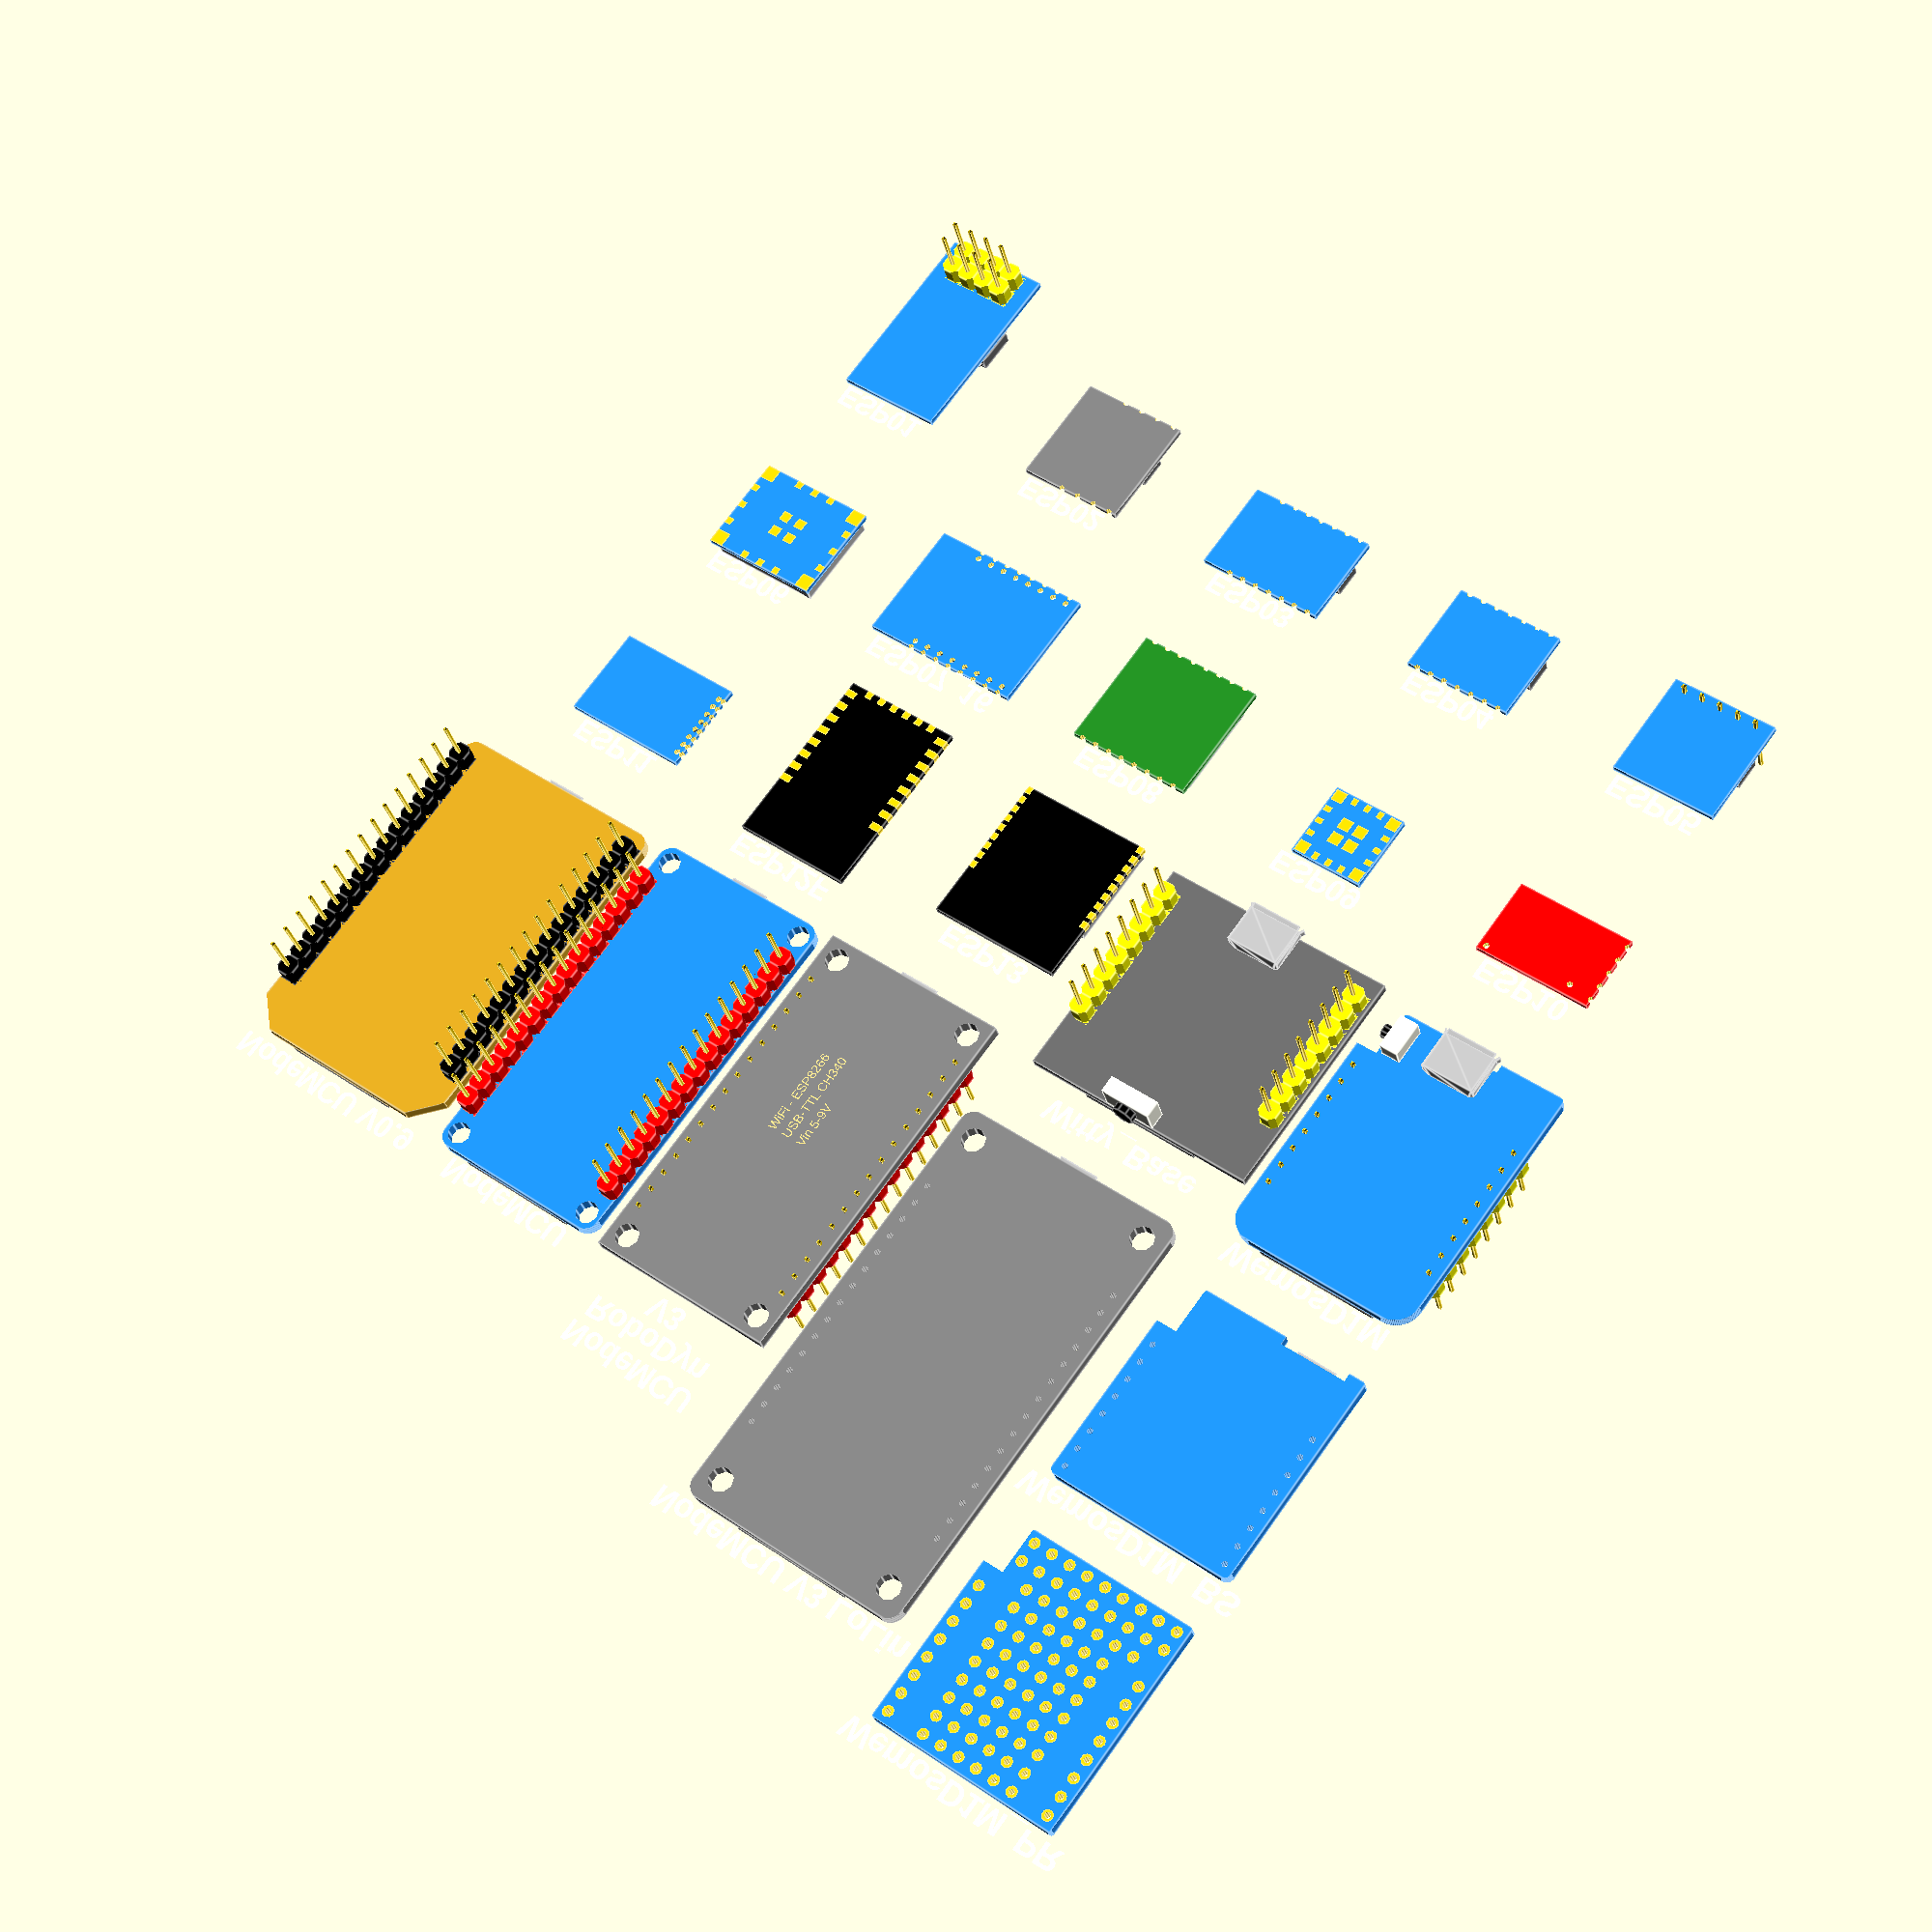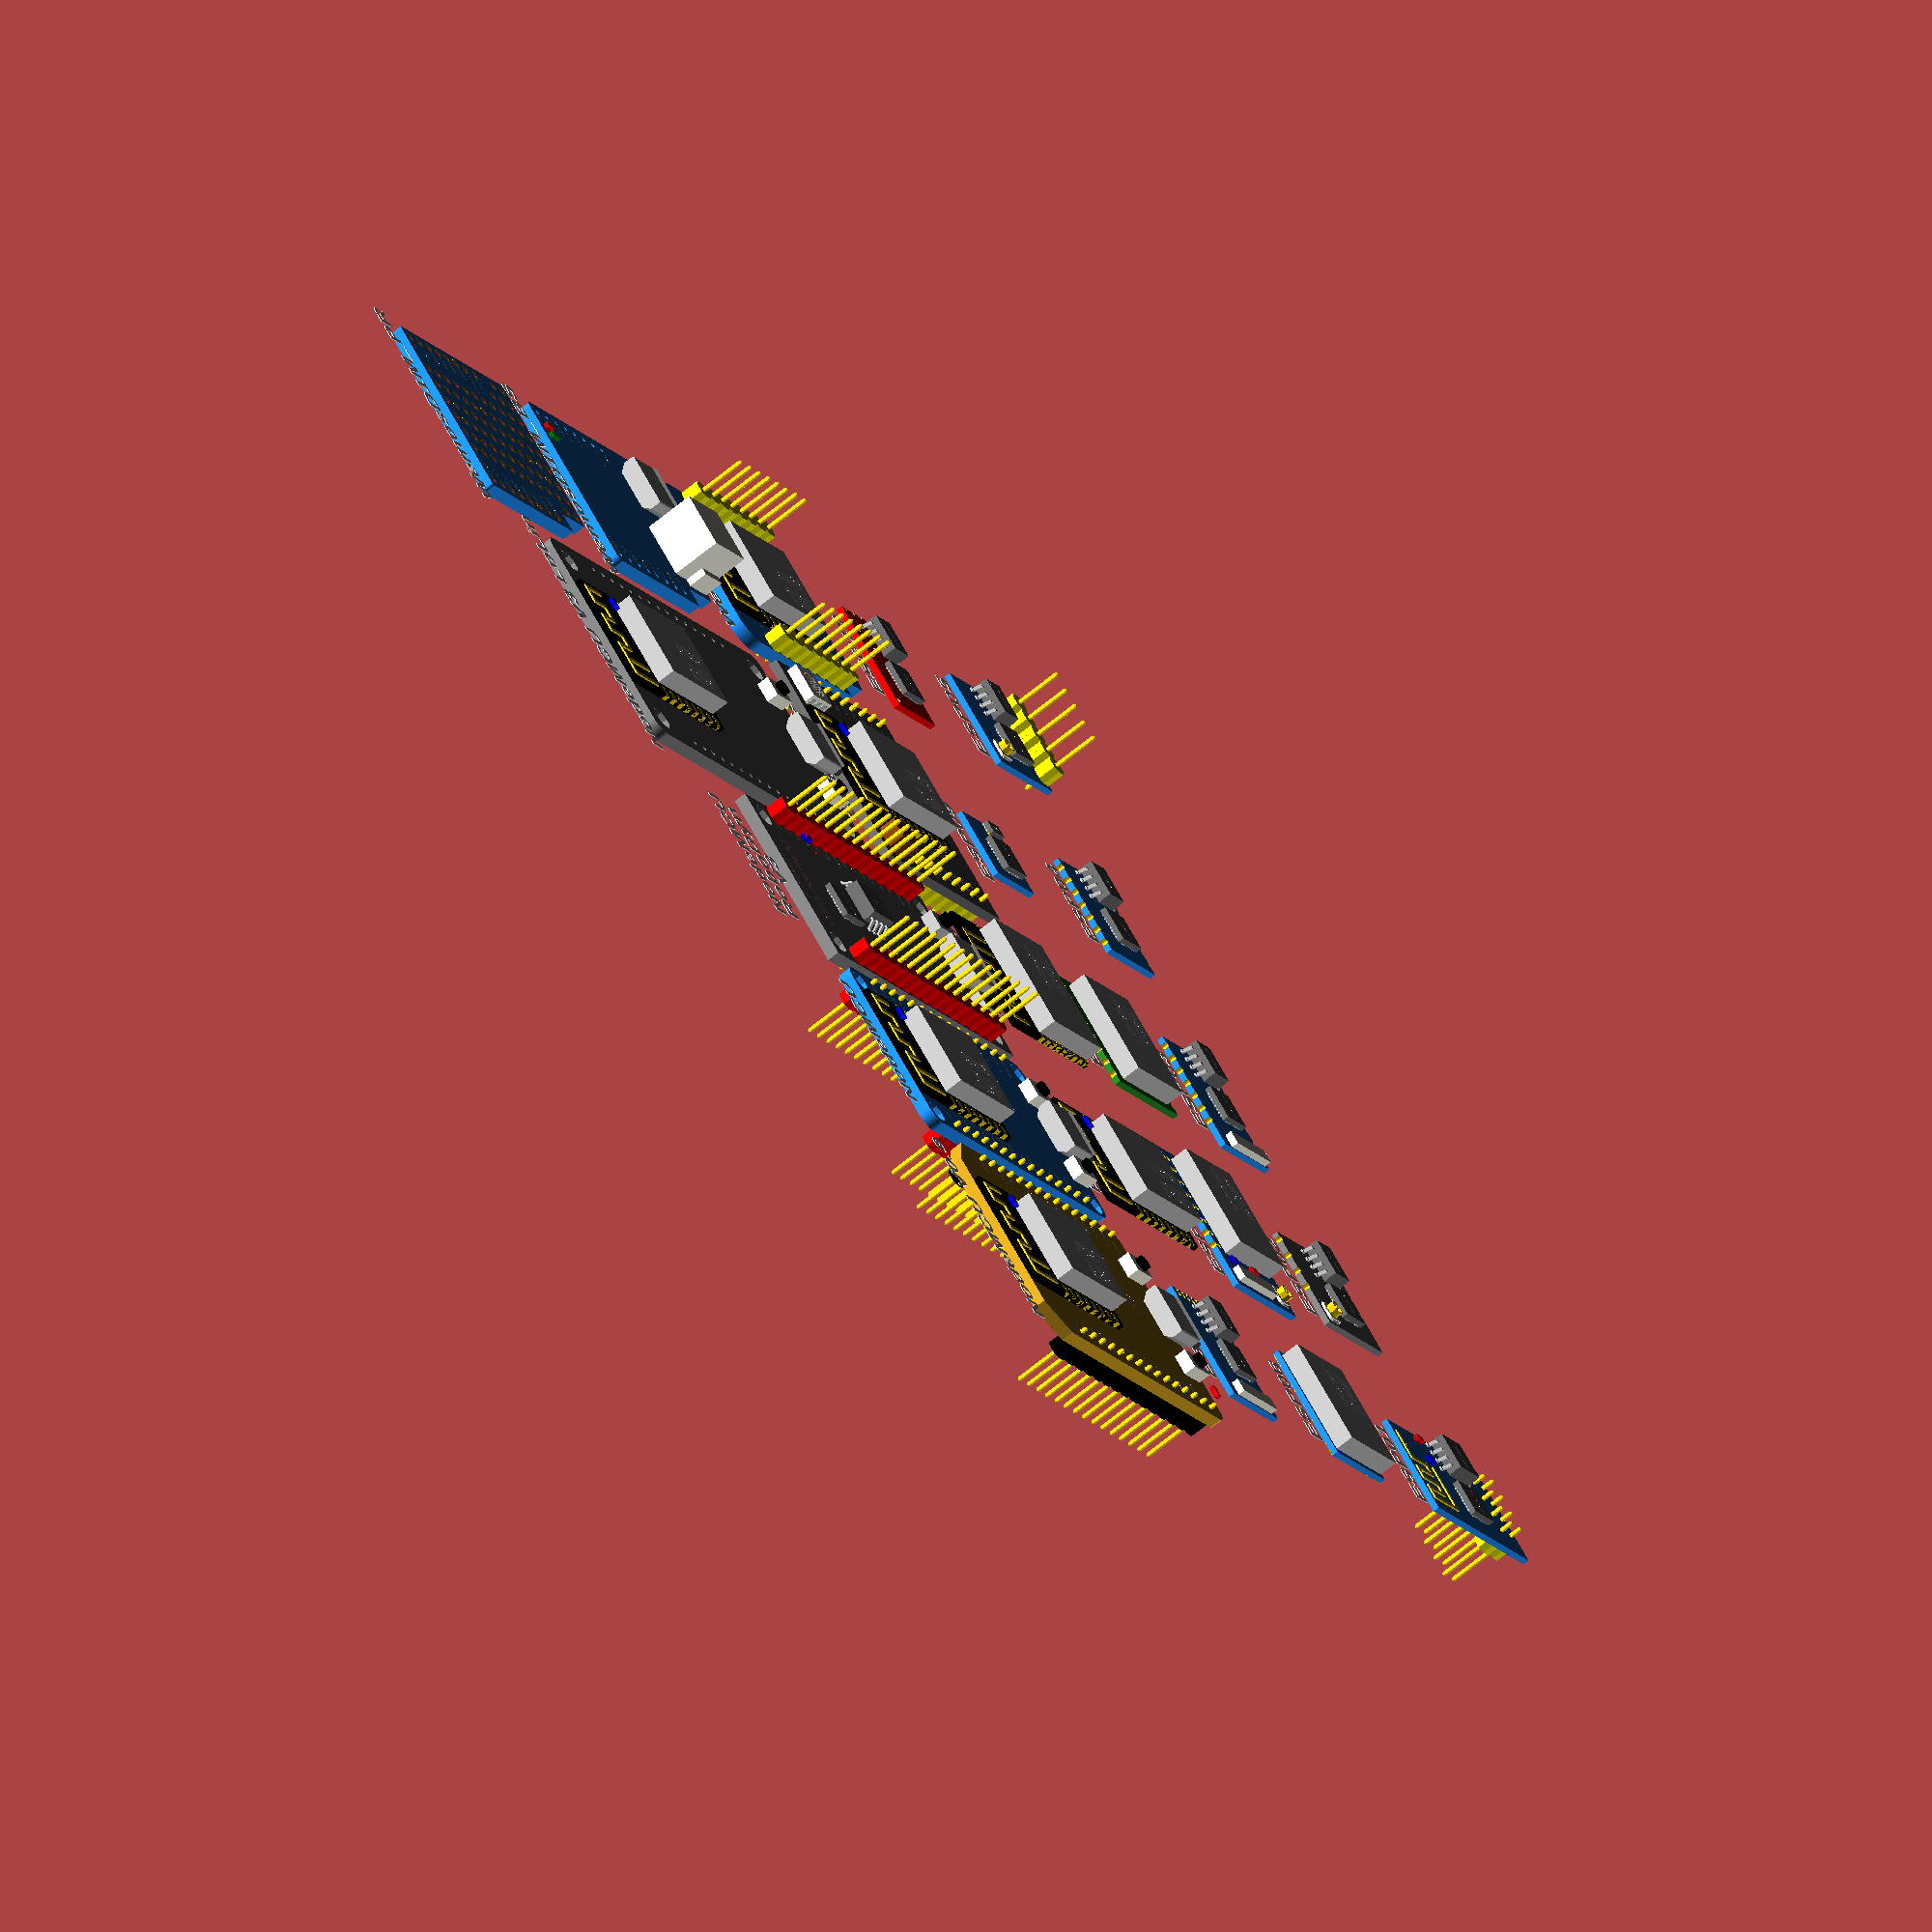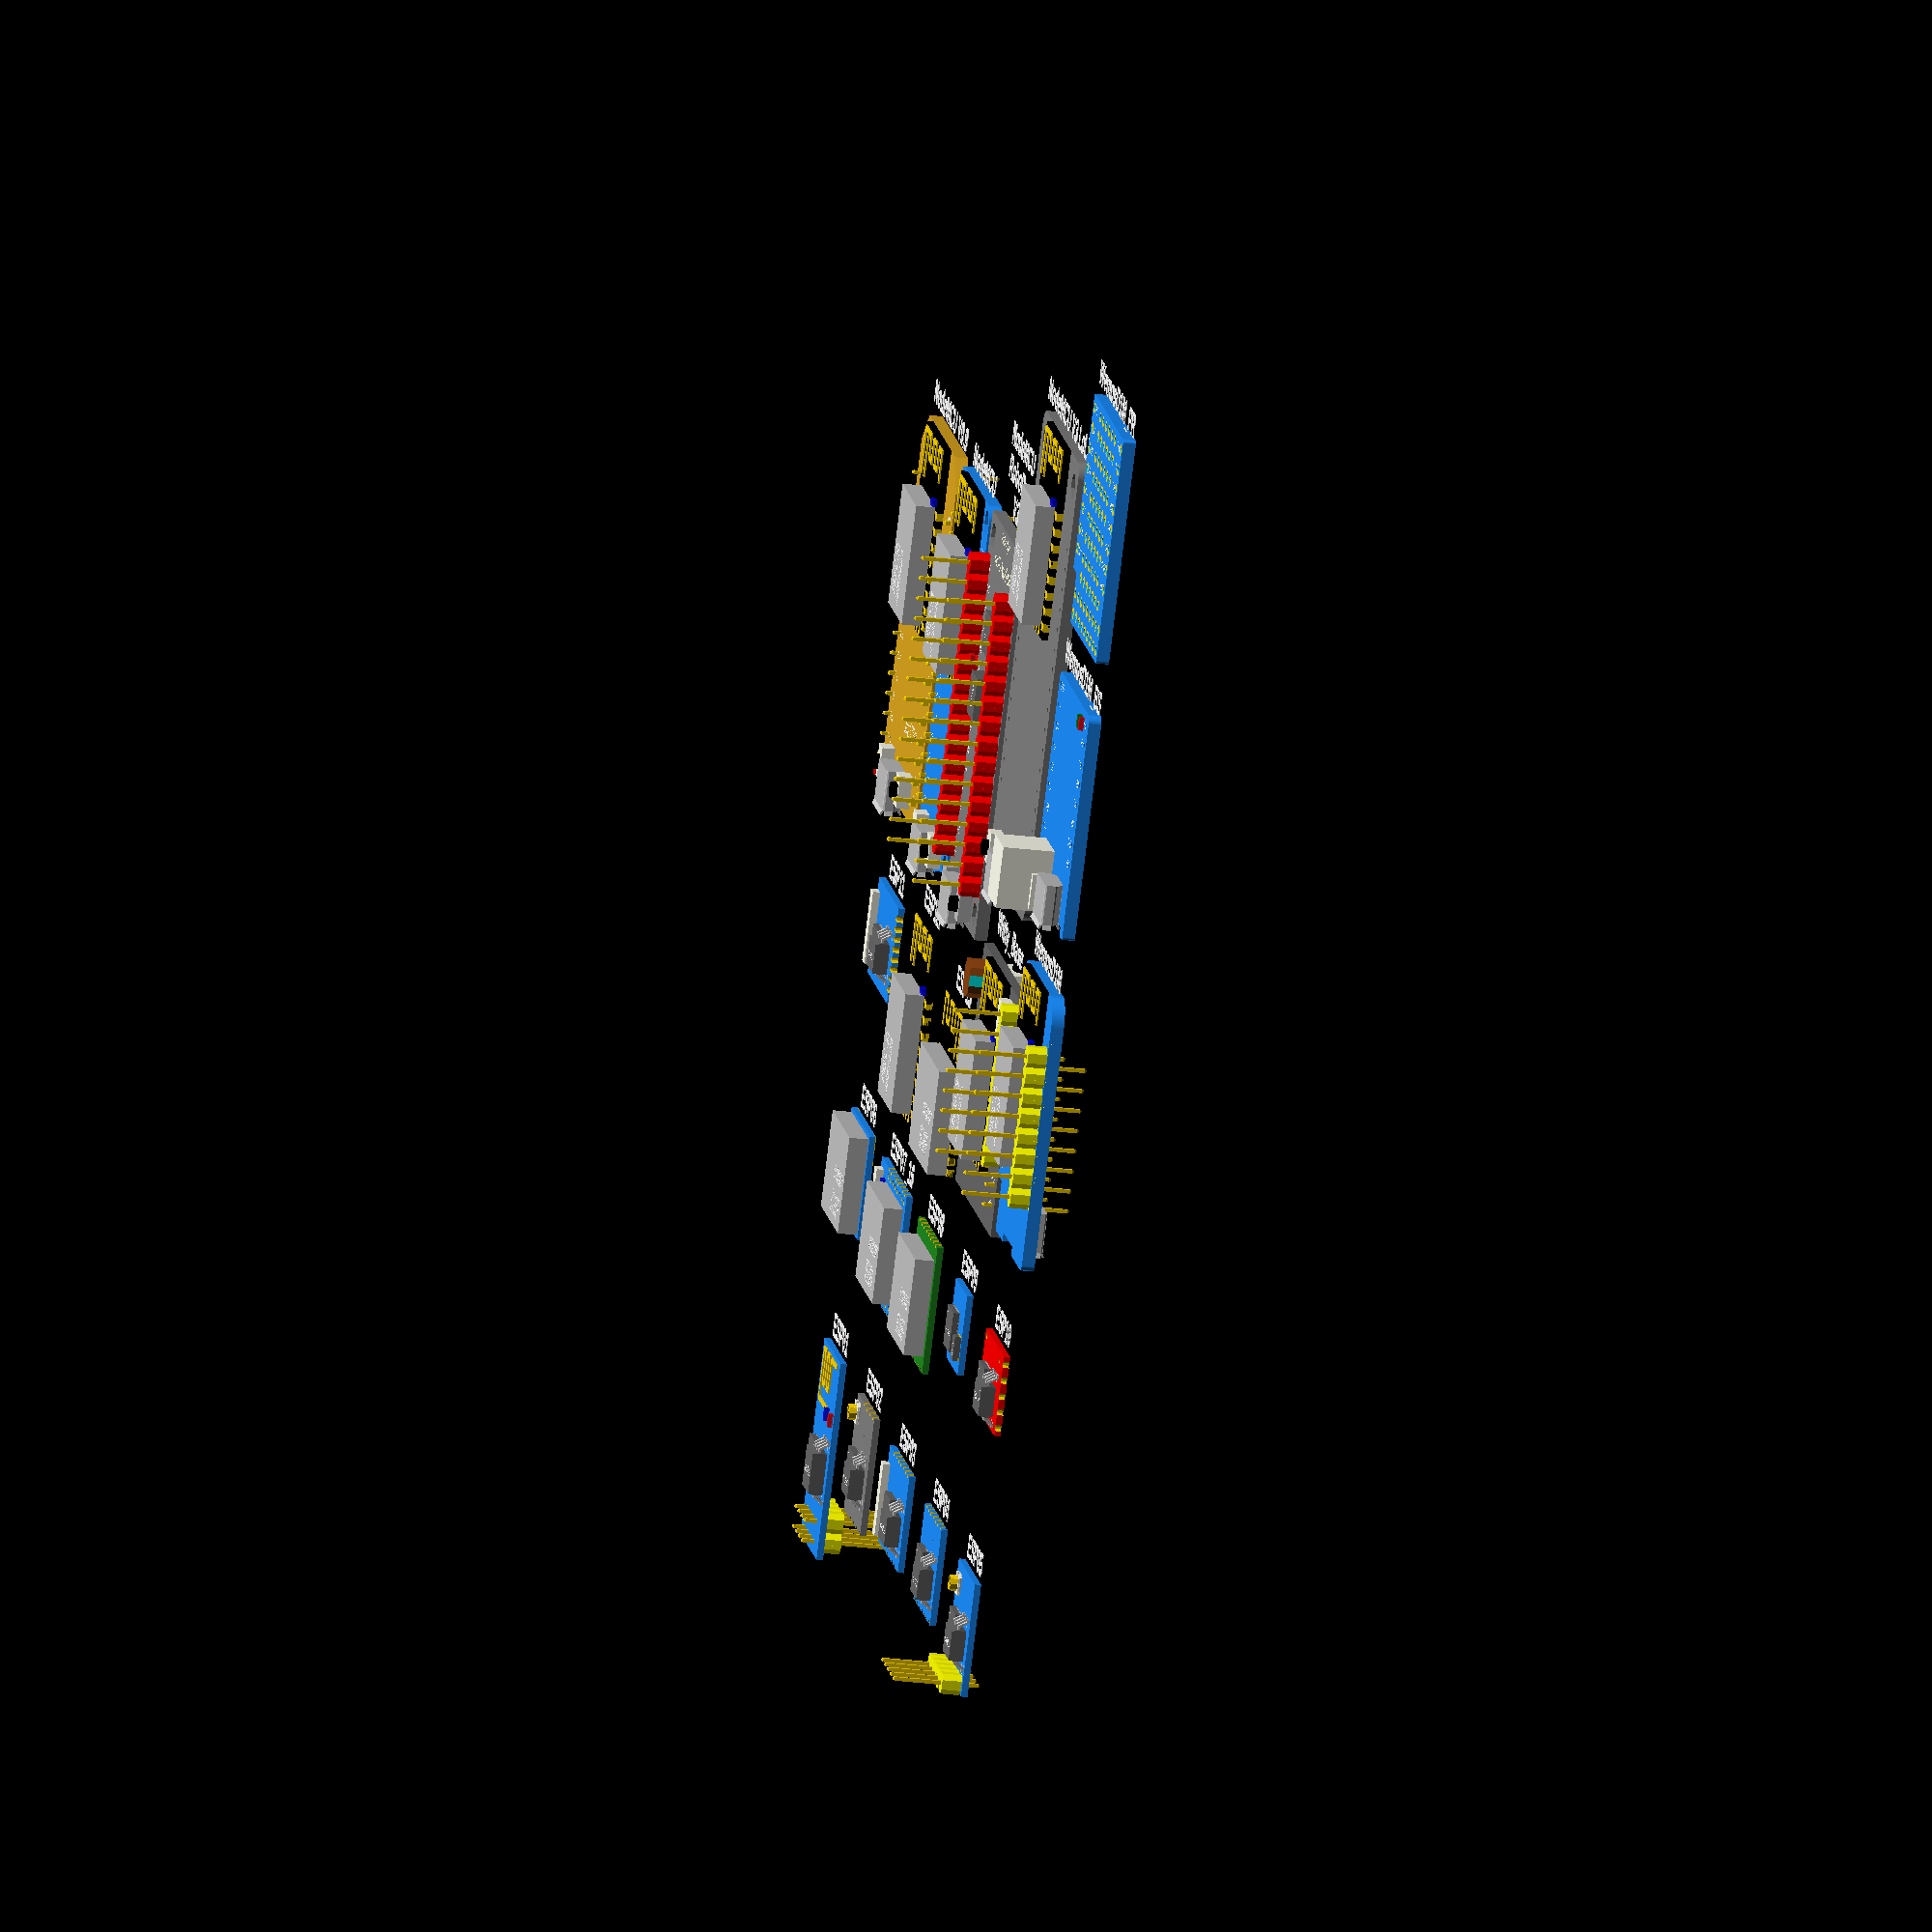
<openscad>
//// ESP8266 based modules models library
// This design is licensed under the Creative Commons - Attribution license
// See https://creativecommons.org/licenses/by/4.0/
//
// V1.4 - 2018-11-16 - OpenSCAD version 2017.11.12 (git 7cb1e93)
// DonJuanito
//
// Included Modules :
//  ESP-01
//  ESP-02 (V3)
//  ESP-03
//  ESP-04
//  ESP-05
//  ESP-06
//  ESP-07
//  ESP-08
//  ESP-09
//  ESP-10
//  ESP-11
//  ESP-12F (ESP-12E has the same layout, apart from the antenna path)
//  ESP-13
//  Witty (text & pins type selectable, locator functions)
//  Wemos D1 Mini (text & pins type selectable, locator functions)
//  Wemos D1 Battery Shield (text & pins type selectable, locator functions)
//  Wemos D1 Protyping Shield (text & pads selectable, locator functions)
//  NodeMCU V1.0 (Amica version, text & pins type selectable, locator functions)
//  NodeMCU V3 (RoboDyn WiFi-NodeM, text & pins type selectable, locator functions)
//  NodeMCU V3 (LoLin, text & pins type selectable, locator functions)
//  NodeMCU V0.9 (text & pins type selectable, locator functions)
//
// Included Components:
//  LED 5050
//  LDR
//  Male and Female Pinhead Header
//  Pinhead Headers Holes
//  SMD push Button (90° or flat, round or square buttons)
//  Micro Usb Female PCB Connector
//  QFN-32 package
//  WSON package
//  DFN package
//  SOIC-8 (154/208mils) package
//  uFl antenna connector
//  Simplified JST PH 2 pins 90° female connector (2mm picth, 2 versions)

// Todo:
//  Components:
//      ESP-201
//      ESP-210

$fn=9;

// --- Defines ----------------------------------

ESP12ANT = 0;
ESP1ANT  = 1;

// --- Utilities --------------------------------

/*
 * Used to make rounded edges on objects
 * This 'edge' function is from http://www.thingiverse.com/thing:393890
 */
module edge(radius, height)
{
    difference()
	{
		translate([radius/2-0.5, radius/2-0.5, 0])
			cube([radius+1, radius+1, height], center = true);

		translate([radius, radius, 0])
			cylinder(h = height+1, r1 = radius, r2 = radius, center = true, $fn = 100);
	}
}

// Adds the coordinates in a vector table of type [ [X,Y] ] and returns the result
// base: 0=X, 1=Y
// lim: Index of the maximum row to add (0 means return the first row result)
function addCoord(v, base=0, lim=0, i=0, r=0) = i<=lim ? 
    addCoord(v, base, lim, i+1, r + v[i][base]) : 
    r;

module DrawPath(path=[], w=0.8, h=0.2) {
    // Draw a continuous 'PCB trace' by following a series of coordinate 'moves'
    // path: [ [X new pos, Y new pos], ... ]
    // w: width of the trace
    // h: height of the 'copper'

    for (i=[0:1:len(path)-1]) {
        translate([ addCoord(v=path, base=0, lim=i-1), 
                    addCoord(v=path, base=1, lim=i-1),
                    h/2]) {
            translate([ path[i][0] ? path[i][0]/2 : 0,
                        path[i][1] ? path[i][1]/2 : 0,
                        0 ])
                cube([  path[i][0] ? abs(path[i][0])+w : w,
                        path[i][1] ? abs(path[i][1])+w : w,
                        h ], center=true);
                        }
    }
}

// --- Discrete Components ----------------------
module LED5050() {
    // LED 5050
    // Rendered as centered on origin, laying over the XY plane

    translate([0,0,0]) {
        difference() {
            union() {
                // +++
                color("Ivory")
                translate([0,0,1.4/2+0.1])
                    cube([5.0, 5.0, 1.4], center=true);
                color("Silver")
                translate([0,0,0])
                    for (i=[-1:2:1])
                        for (j=[-1:1:1])
                            translate([i*((5.0-1.4+0.1)/2), j*1.5, 0.5])
                                cube([1.4, 1.0, 1.0], center=true);
            }
            color("Snow", 0.1)
            translate([0, 0, 1.5-0.75/2+0.001])
                cylinder(d=4.0, h=0.75, center=true);
        }
    }
}

module LDR( LD=5.0, LH=2.2 ) {
    // LDR (small)
    // Rendered as centered on origin, pins on Y axis, laying over the XY plane
    
    CO = LD/10;
    
    translate([0,0,LH/2])
        difference() {
            union() {
                color("SaddleBrown")
                cylinder(d=LD, h=LH, center=true);
            }
            for (i=[-1:2:1])
                translate([i*(LD+5.0-CO)/2, 0, 0])
                    cube([5.0, LD+0.2, LH+CO], center=true);
        }
}

module PINHEADM(n=2, col="DarkGrey") {
    // Pinhead male
    // n is the pins number
    // Rendered as pin '1', pointing towards Z+, base on axis origin towards Y+, 

    PH = 2.5+2.4+6.0;

    for (i=[0:1:n-1])
        translate([0, i*2.54, PH/2-2.5]) {
            // Pins
            color("gold")
            difference() {
                rotate([0,0,45])
                cylinder(d=0.64, h=PH, center=true, $fn=4);
                for (i=[1:-2:-1])
                for (j=[0:1:3])
                    rotate([i*180, 0, j*90])
                    translate([0.64/2+0.35,0, i*PH/2])
                    rotate([0, i*60, 0])
                        cube([1,1,1], center=true);
            }
            // Bases
            color(col)
            translate([0, 0, (2.4-PH)/2+2.5])
                difference() {
                    cube([2.54, 2.54, 2.4], center=true);
                    for (i=[0:1:3])
                        rotate([0, 0, i*90])
                        translate([(2.54+0.75)/2, (2.54+0.75)/2, 0])
                        rotate([0, 0, 45])
                            cube([2,2,3], center=true);
                }
    }
}

module PINHEADF(n=2, BH = 8.5, col="DarkGrey") {
    // Pinhead female
    // n is the pins number. BH is the plastic housing height (8.5:common, 8.0:rare)
    // Rendered as pin '1', pointing towards Z+, base on axis origin towards Y+, 

    PH = 3.3;

    for (i=[0:1:n-1])
        translate([0, i*2.54, -PH/2]) {
            // Pins
            color("gold")
            difference() {
                rotate([0,0,45])
                cylinder(d=0.64, h=PH, center=true, $fn=4);
                for (i=[0:1:3])
                    rotate([180, 0, i*90])
                    translate([0.64/2+0.35,0, PH/2])
                    rotate([0, 60, 0])
                        cube([1,1,1], center=true);
            }
            // Bases
            color(col)
            translate([0, 0, (BH+PH)/2])
                difference() {
                    cube([2.54, 2.54, BH], center=true);
                    translate([0,0,0.2])
                        cube([0.8, 0.8, BH], center=true);
                    translate([0,0, BH/2])
                    difference() {
                        cube([2,2,2], center=true);
                        for (i=[0:1:3])
                            rotate([0, 0, i*90])
                            translate([0,-1*sqrt(2),-1])
                            rotate([45, 0, 0])
                                cube([4,2,2], center=true);
                    }
                }
    }
}


module PINHEADHOLES(n=1, pitch=2.54, hd=0.8, hh=4.0) {
    // Pinhead male
    // n is the pins number, hd=hole diameter, hh=hole 'tube' height
    // Rendered as pin '1', pointing toward Z+, base on axis origin towards Y+, 

    for (i=[0:1:n-1])
        translate([0, i*pitch, 0]) {
            cylinder(d=hd, h=hh, center=true);
    }
}

module PUSHBS(XDim = 6.8, YDim = 2.2, ZDim = 3.5, BXDim = 3.0, BYDim = 1.0, BZDim = 1.5, BType=1, BBColor="Ivory", BPColor="Black", Cent=false) {
    // Small 90° SMD push button

    rotate([Cent?90:0, 0, 0])
    translate([0, (Cent?1:-1)*YDim/2, Cent?0:ZDim/2]) {
        color(BBColor)
        cube([XDim, YDim, ZDim], center=true);
        color(BPColor)
        translate([0, (YDim+BYDim)/2, 0])
        if (BType==0)
            cube([BXDim, BYDim, BZDim], center=true);
        else
            rotate([90, 0, 0])
                cylinder(d=BXDim, h=BYDim, center=true);
    }
}

module mUSBF() {
    // Typical micro USB female PCB connector
    // Rendered as centered on X, connector mouth on axis origins and pointing towards Y+, laying over the XY plane

    mUWAng = 25;
    mUF = [
            [-2.70, 0.00],
            [-3.45, 0.75],
            [-3.45, 1.85],
            [3.45,  1.85],
            [3.45,  0.75],
            [2.70,  0.00],
          ];

    translate([0, 0, 0.75+0.25]) {
        color("Silver")
        difference() {
            union() {
                // Connector body
                translate([0, -5.0/2, 0])
                rotate([90, 0, 0])
                    linear_extrude(height = 5.0, center=true, convexity = 6)
                        translate([0, -0.75, 0])
                            offset(r=0.25)
                                polygon(points = mUF, convexity = 6);
                // Bottom wing
                translate([0, 0, -(0.75+0.25/2)])
                rotate([-mUWAng,0,0])
                translate([0, -2.0/2+0.63, 0])
                    cube([5.40, 2.0, 0.25], center=true);
                // Top wing
                translate([0, 0, (1.85-0.75+0.25/2)])
                rotate([mUWAng,0,0])
                translate([0, -2.0/2+0.63, 0])
                    cube([6.70, 2.0, 0.25], center=true);
                // Left wing
                translate([3.45+0.25/2, 0, 1.85-0.75-1.0/2-0.05])
                rotate([0,0,-mUWAng])
                translate([0, -2.0/2+0.63, 0])
                    cube([0.25, 2.0, 1.00], center=true);
                // Right wing
                translate([-3.45-0.25/2, 0, 1.85-0.75-1.0/2-0.05])
                rotate([0,0,mUWAng])
                translate([0, -2.0/2+0.63, 0])
                    cube([0.25, 2.0, 1.00], center=true);
            }
            // Connector hole
            translate([0, -3.50/2+0.001, 0])
            rotate([90, 0, 0])
                linear_extrude(height = 3.50, center=true, convexity = 6)
                    translate([0, -0.75, 0])
                        polygon(points = mUF, convexity = 6);
        }
        // Contacts
        translate([0, 2.70/2-3.50, 1.85-0.75-0.60/2-0.1]) {
            // Contacts block
            color("DarkGrey")
            translate([0, 0, 0])
                cube([2.60+0.5+0.2, 2.70, 0.60], center=true);
            color("Gold")
            for (i=[0:1:4])
                translate([-2.60/2+i*0.65, 0.001, -(0.60-0.20)/2-0.001])
                    cube([0.50, 2.70, 0.20], center=true);
        }
    }    
}

module QFN32(txt="ESP8266EX", chipc="DimGray") {
    // QFN-32 SMD IC Package
    // Rendered as centered on axis origin, laying over the XY plane, pin 1 in sector X-Y+
    
    MD = 0.2;
    
    translate([0,0,(0.8+0.1)/2]) {
        // Package
        color(chipc)
        cube([5.0, 5.0, 0.8], center=true);
        // Markings
        color("White")
        translate([-5.0/2+0.8, 5.0/2-0.8,(0.8-MD)/2+0.001])
            cylinder(d=0.3, h=MD, center=true);
        color("White")
        translate([0, -0.4,(0.8-MD)/2+0.001])
            linear_extrude(height=MD, center=true, convexity=10)
                text(txt, size=0.5, font="Arial:style=Regular", halign="center", valign="center");
        // Pins
        color("Silver")
        for (i=[0:1:3])
            for (j=[0:1:7])
                rotate([0, 0, i*90])
                translate([(0.5-5.0)/2-0.001, 0.5*3.5-0.5*j, -(0.8-0.2)/2-0.05])
                    cube([0.5, 0.25, 0.2], center=true);
    }
    
}

module WSON(pins=4, txt="8C429", chipc="DimGray") {
    // WSONx package (WSON8)
    // Rendered as centered on axis origin, laying over the XY plane, pin 1 in sector X-Y+
    
    MD = 0.2;
    XDim = 6.0;
    YDim = 1.19 + 1.27*(pins-1);
    ZDim = 0.8;
    
    translate([0,0,(ZDim+0.1)/2]) {
        // Package
        color(chipc)
        cube([XDim, YDim, 0.8], center=true);
        // Markings
        color("White")
        translate([-XDim/2+0.8, YDim/2-0.8,(0.8-MD)/2+0.001])
            cylinder(d=0.3, h=MD, center=true);
        color("White")
        translate([0, 0,(ZDim-MD)/2+0.001])
            linear_extrude(height=MD, center=true, convexity=10)
                text(txt, size=0.5, font="Arial:style=Regular", halign="center", valign="center");
        // Pins
        color("Gold")
        for (i=[0:1:1])
            for (j=[0:1:pins-1])
                rotate([0, 0, i*180])
                translate([(0.6-XDim)/2-0.001, (1.19-YDim)/2+1.27*j, -(ZDim-0.2)/2-0.05])
                    cube([0.6, 0.42, 0.2], center=true);
    }
    
}

module DFN(pins=4, txt="8C429", chipc="DimGray") {
    // DFN (DFN8 based)
    // Rendered as centered on axis origin, laying over the XY plane, pin 1 in sector X-Y-
    
    MD = 0.2;
    XDim = 0.25 + 0.5*(pins-1);
    YDim = 3.0;
    ZDim = 0.8;
    PX = 0.25;
    PXO = 0.25/2;
    PY = 0.40;
    PZ = 0.2;
    PZO = 0.02;
    
    translate([0,0,ZDim/2+PZO]) {
        // Package
        color(chipc)
        cube([XDim, YDim, 0.8], center=true);
        // Markings
        color("White")
        translate([-XDim/2+0.3, -YDim/2+0.3,(0.8-MD)/2+0.001])
            cylinder(d=0.3, h=MD, center=true);
        color("White")
        translate([0, 0,(ZDim-MD)/2+0.001])
            linear_extrude(height=MD, center=true, convexity=10)
                rotate([0,0,90])
                text(txt, size=0.5, font="Arial:style=Regular", halign="center", valign="center");
        // Pins
        color("Gold")
        for (i=[0:1:1])
            for (j=[0:1:pins-1])
                rotate([0, 0, i*180])
                translate([(-XDim)/2+PXO+0.5*j, (PY-YDim)/2-0.001, -(ZDim-PZ)/2-PZO])
                    cube([PX, PY, PZ], center=true);
    }
    
}


module SOIC(pins=4, type=0, txt="25Q08A", chipc="DimGray" ) {
    // SOIC 154/208mils SMD IC Package
    // Rendered as centered on axis origin, laying over the XY plane, pin 1 in sector X-Y+
    // pins: number of pins ON ONE SIDE
    // type: 0=154 (large), 1=208

    CX = 0.735*2 + 1.27*(pins-1);
    CY = [0.0254*154, 0.0254*208]; // 154, 208 mils
    CZ = 1.8;
    CA = 10;
    PX = 0.48;
    PY = 1.36;
    PZO = 0.25;
    PZ = CZ/2+1.5*PZO;
    PA = 60;
    MD = 0.2;
    
    translate([0,0,CZ/2+PZO]) {
        color(chipc)
        difference() {
            // Main body
            cube([CX, CY[type], CZ], center=true);
            // Cutouts
            for (i=[0:1:1])
                rotate([0,0,i*180]) {
                    translate([0, -CY[type]/2, 0.25/2])
                    rotate([-CA,0,0])
                    translate([0, -CY[type]/2, CZ/2])
                        cube([CX+0.2, CY[type], CZ], center=true);
                    translate([0, -CY[type]/2, -0.25/2])
                    rotate([CA,0,0])
                    translate([0, -CY[type]/2, -CZ/2])
                        cube([CX+0.2, CY[type], CZ], center=true);
                }
        }
        // Pins
        color("Silver")
        for (i=[0:1:1])
            rotate([0,0,i*180]) 
            for (j=[0:1:pins-1])
            translate([1.27*(-(pins-1)/2+j), (-PY-CY[type])/2, -(PZ-PZO)/2])
            intersection() {
                cube([PX, PY, PZ], center=true);
                union() {
                    translate([0, PY/2-(PY*0.3)/2,(PZ-PZO)/2])
                        cube([PX, PY*0.3, PZO], center=true);
                    rotate([180,0,0])
                    translate([0, PY/2-(PY*0.3)/2,(PZ-PZO)/2])
                        cube([PX, PY*0.3, PZO], center=true);
                    translate([0, 0, 0])
                    rotate([PA,0,0])
                        cube([PX, PY*1.5, PZO], center=true);
                }
            }
        // Markings
        color("White")
        translate([1.27*(-(pins-1)/2), -(CY[type]-MD)/2+0.6, (CZ-MD)/2+0.001])
            cylinder(d=0.3, h=MD, center=true);
        color("White")
        translate([0, 0,(CZ-MD)/2+0.001])
            linear_extrude(height=MD, center=true, convexity=10)
                text(txt, size=0.8, font="Arial:style=Regular", halign="center", valign="center");
    }
}

module uFl() {
    // uFl antenna connector
    // Rendered as centered on axis origin, laying over the XY plane, central contact pin towards Y-
    
    CPH = 1.25-0.35;
    
    translate([0, 0, 0.35/2]) {
        // Connector
        color("Gold")
        translate([0, 0, (0.35+CPH)/2]) {
            difference() {
                cylinder(d=2.0, h=CPH, center=true);
                color("Ivory")
                cylinder(d=2.0-0.4, h=CPH+0.1, center=true);
            }
            color("Gold")
            cylinder(d=0.5, h=CPH, center=true);
        }
        // Base
        color("Ivory")
        difference() {
            cube([2.6, 2.6, 0.35], center=true);
            translate([2.6/2-0.2, 2.6/2-0.2, 0])
            rotate([0,0,-45])
            translate([0,0.5,0])
                cube([1,1,1], center=true);
        }
        // Pins
        color("Silver") {
            translate([0, -2.6/4-0.2/2, (0.15-0.35)/2-0.001])
                cube([0.6, 0.2+2.6/2, 0.15], center=true);
            PGY = 2.6/2-0.8;
            translate([0, (2.6-PGY)/2+0.2/2, (0.35-0.15)/2+0.001])
                cube([0.6, PGY, 0.15], center=true);
            translate([-2.6/2, 0, (0.15-0.35)/2])
                cube([0.4, 1.8, 0.15], center=true);
            translate([2.6/2, 0, (0.15-0.35)/2])
                cube([0.4, 1.8, 0.15], center=true);
        }
    }
}

// --- ESP-X Modules Sub-circuits ---------------

module ESPAnt(antIdx=0) {
    // ESP Antenna (not a precise drawing)

    AntWW  = [ 0.6, 0.6 ];
    AntXD1 = [ 2.3, 6.4 ];
    AntXD2 = [ 2.3, 1.6 ];
    AntXD3 = [ 0,   3.9 ];
    AntYD1 = [ 5.4, 6.1 ];
    AntYD2 = [ 2.8, 3.9 ];
    AntYD3 = [ 3.6, 0   ];
    Ant = [
        // 0: ESP12F Antenna
       [
        [0,         AntYD1[0]],
        [AntXD2[0], 0],
        [0,         -AntYD1[0]],
        [0,         AntYD1[0]],
        [AntXD1[0], 0],
        [0,         -AntYD2[0]],
        [AntXD1[0], 0],
        [0,         AntYD2[0]],
        [AntXD1[0], 0],
        [0,         -AntYD2[0]],
        [AntXD1[0], 0],
        [0,         AntYD2[0]],
        [AntXD1[0], 0],
        [0,         -AntYD3[0]]
       ],
        // 1: ESP1 Antenna
       [
        [AntXD1[1], 0],
        [-AntXD1[1],0],
        [0,         AntYD1[1]],
        [AntXD2[1], 0],
        [0,         -AntYD2[1]],
        [AntXD2[1], 0],
        [0,         AntYD2[1]],
        [AntXD2[1], 0],
        [0,         -AntYD2[1]],
        [AntXD2[1], 0],
        [0,         AntYD2[1]],
        [AntXD3[1], 0]
       ]
    ];

    DrawPath(path=Ant[antIdx], w=AntWW[antIdx], h=0.2);
}

module ESP8266MOD(txt=["ESP8266MOD","AI-THINKER","","ISM  2.4GHz","PA  +25dBm","802.11b/g/n"], XDim=15.0, YDim=12.1, ZDim=2.4) {
    // Shielded ESP8266 module (common to most shielded mods)
    // Rendered X,Y and Z centered on the axis, text bottom towards Y-
    
//    XDim = 15.0;
//    YDim = 12.1;
//    ZDim = 2.4;
    MD = 0.2;
    TS = 0.8;
    
    color("Silver")
    cube([XDim, YDim, ZDim], center=true);
    color("white")
    for (i=[0:1:len(txt)-1])
        translate([-0.5,0.5-(TS+0.2)*i,(ZDim-MD)/2+0.001])
            linear_extrude(height=MD, center=true, convexity=10)
                            text(txt[i], size=TS, font="Arial:style=Bold", halign="left", valign="center");    
}

// --- ESP-X Modules ----------------------------

module ESP01(col="DodgerBlue", pins=0) {
    // ESP-01
    // Only the essential parts are drawn (no SMDs, except LEDs and ICs)
    // Rendered as centered on X, antenna side on X axis, laying over the XY plane

    // pins:
    //  0: No pins
    //  1: Male headers under
    //  2: Male headers over
    //  3: Female headers under
    //  4: Female headers over

    XDim = 14.3;
    YDim = 24.8;
    ZDim = 0.8;
    P1X = -2.54*1.5;
    P1Y = 1.6;
    
    translate([0, -YDim/2,ZDim/2]) {
        // PCB
        difference() {
            color(col)
            cube([XDim, YDim, ZDim], center=true);

            if (pins==0)
                for (i=[0:1:1])
                    translate([P1X, -YDim/2+P1Y+2.54*i, 0])
                        rotate([0,0,-90])
                        PINHEADHOLES(n=4);
            }
           
        // Antenna
        color("Gold")
        translate([-XDim/2+2.0, YDim/2-7.0, ZDim/2])
            ESPAnt(ESP1ANT);

        // Pins
        if (pins==2)
            for (i=[0:1:1])
                translate([P1X, -YDim/2+P1Y+2.54*i, ZDim/2])
                rotate([0,0,-90])
                    PINHEADM(n=4, col="Yellow");
        if (pins==4)
            for (i=[0:1:1])
                translate([P1X, -YDim/2+P1Y+2.54*i, ZDim/2])
                rotate([0,0,-90])
                    PINHEADF(n=4, col="DarkGrey");
        if (pins==1)
            for (i=[0:1:1])
                rotate([0,180,0])
                translate([P1X, -YDim/2+P1Y+2.54*i, ZDim/2])
                rotate([0,0,-90])
                    PINHEADM(n=4, col="Yellow");
        if (pins==3)
            for (i=[0:1:1])
                rotate([0,180,0])
                translate([P1X, -YDim/2+P1Y+2.54*i, ZDim/2])
                rotate([0,0,-90])
                    PINHEADF(n=4, col="DarkGrey");

        // LEDs
        // Power LED
        color("Red", 0.7)
        translate([XDim/2-1.0, YDim/2-7.4, (ZDim+0.58)/2])
            rotate([0,0,90])
            cube([1.60, 0.80, 0.58], center=true);
        // Activity LED
        color("Blue", 0.7)
        translate([XDim/2-4.4, YDim/2-7.4, (ZDim+0.58)/2])
            rotate([0,0,90])
            cube([1.60, 0.80, 0.58], center=true);
 
        // ICs
        translate([5.2-XDim/2, 10.8-YDim/2, ZDim/2])
            QFN32();
        translate([11.6-XDim/2, 10.7-YDim/2, ZDim/2])
        rotate([0,0,180])
            SOIC(pins=4, type=1);
    }
}

module ESP02(col="Red") {
    // ESP-02 (V3)
    // Only the essential parts are drawn (no resistors/capacitors)
    // Rendered as centered on X, antenna connector near axis, laying over the XY plane

    XDim = 14.5;
    YDim = 14.7;
    ZDim = 0.8;
    AXP = 2.0;
    AYP = 2.0;
    CXO = 1.0;
    
    translate([0, -YDim/2,ZDim/2]) {
        difference() {
            // PCB
            color(col)
            cube([XDim, YDim, ZDim], center=true);
            // Sides Pins
            color("Gold")
            for (i=[-1:2:1])
                translate([XDim/2-CXO, (-i)*YDim/2, ZDim/2])
                rotate([0,0,90])
                    PINHEADHOLES(n=4);
        }
        // Antenna connector
        translate([-XDim/2+AXP, YDim/2-AYP, ZDim/2])
            uFl();

        // ICs
        translate([5.22-XDim/2, YDim/2-8.6, ZDim/2])
            QFN32();
        translate([11.2-XDim/2, YDim/2-8.6, ZDim/2])
        rotate([0,0,180])
            SOIC(pins=4, type=0);
    }
}

module ESP03(col="DodgerBlue") {
    // ESP-03
    // Only the essential parts are drawn (no resistors/capacitors)
    // Rendered as centered on X, antenna connector near axis, laying over the XY plane

    XDim = 17.3;
    YDim = 12.1;
    ZDim = 0.8;
    AXP = 1.1;
    AYP = -0.5;
    CXO = 1.27;
    
    translate([0, -YDim/2,ZDim/2]) {
        difference() {
            // PCB
            color(col)
            cube([XDim, YDim, ZDim], center=true);
            // Sides Pins
            color("Gold")
            for (i=[-1:2:1])
                translate([XDim/2-CXO, (-i)*YDim/2, ZDim/2])
                rotate([0,0,90])
                    PINHEADHOLES(n=7, pitch=2.0);

        }
        // Antenna connector
        color("Ivory")
        translate([-XDim/2+AXP, AYP, (ZDim+0.9)/2])
            cube([1.9, 9.1,0.9], center=true);

        // ICs
        translate([7.8-XDim/2, YDim/2-7.1, ZDim/2])
            QFN32();
        translate([14.3-XDim/2, YDim/2-7.2, ZDim/2])
        rotate([0,0,180])
            SOIC(pins=4, type=0);
    }
}

module ESP04(col="DodgerBlue") {
    // ESP-04
    // Only the essential parts are drawn (no resistors/capacitors)
    // Rendered as centered on X, antenna connector near axis, laying over the XY plane

    XDim = 14.7;
    YDim = 12.1;
    ZDim = 0.8;
    AXP = 1.1;
    AYP = -0.5;
    CXO = 1.27;
    
    translate([0, -YDim/2,ZDim/2]) {
        difference() {
            // PCB
            color(col)
            cube([XDim, YDim, ZDim], center=true);
            // Sides Pins
            color("Gold")
            for (i=[-1:2:1])
                translate([XDim/2-CXO, (-i)*YDim/2, ZDim/2])
                rotate([0,0,90])
                    PINHEADHOLES(n=7, pitch=2.0);
        }

        // ICs
        translate([5.2-XDim/2, YDim/2-7.0, ZDim/2])
            QFN32();
        translate([11.8-XDim/2, YDim/2-7.2, ZDim/2])
        rotate([0,0,180])
            SOIC(pins=4, type=0);
    }
}

module ESP05(pins=2, type=5, col="DodgerBlue") {
    // ESP-05 V4 (4 pins) & V5 (5 pins)
    // Only the essential parts are drawn (no resistors/capacitors)
    // Rendered as centered on X, antenna connector near axis, laying over the XY plane

    // pins:
    //  0: No pins
    //  1: Male headers under
    //  2: Male headers over
    //  3: Female headers under
    //  4: Female headers over

    XDim = 14.2;
    YDim = 14.2;
    ZDim = 0.8;
    AXP = 2.54;
    AYP = 2.54;
    OFT = [3.0, 2.1];
    
    translate([0, -YDim/2,ZDim/2]) {
        difference() {
            // PCB
            color(col)
            cube([XDim, YDim, ZDim], center=true);
            // Sides Pins
            color("Gold")
            if (pins==0)
                translate([XDim/2-OFT[type-4], -YDim/2+1.1, ZDim/2])
                rotate([0,0,90])
                    PINHEADHOLES(n=type);
        }
        // Antenna connector
        translate([-XDim/2+AXP, YDim/2-AYP, ZDim/2])
            uFl();

        // ICs
        translate([5.1-XDim/2, -YDim/2+6.3, ZDim/2])
            QFN32();
        translate([11.2-XDim/2, -YDim/2+6.2, ZDim/2])
        rotate([0,0,180])
            SOIC(pins=4, type=0);

        // Pins
        if (pins==2)
            translate([XDim/2-OFT[type-4], -YDim/2+1.1, ZDim/2])
            rotate([0,0,90])
                PINHEADM(n=type, col="Yellow");
        if (pins==4)
            translate([XDim/2-OFT[type-4], -YDim/2+1.1, ZDim/2])
            rotate([0,0,90])
                PINHEADF(n=type, col="DarkGrey");
        if (pins==1)
            rotate([0,180,0])
            translate([XDim/2-OFT[type-4], -YDim/2+1.1, ZDim/2])
            rotate([0,0,90])
                PINHEADM(n=type, col="Yellow");
        if (pins==3)
            rotate([0,180,0])
            translate([XDim/2-OFT[type-4], -YDim/2+1.1, ZDim/2])
            rotate([0,0,90])
                PINHEADF(n=type, col="DarkGrey");
    }
}

module ESP06(col="DodgerBlue") {
    // ESP-06
    // Rendered as centered on X, antenna side on X axis, laying over the XY plane

    XDim = 16.3;
    YDim = 13.1;
    ZDim = 0.8;
    PXD = 1.0;
    PYD = 1.0;
    PZD = 0.1;
    PXO = 2.6;
    PYO = 2.9;
    MPXD = 1.4;
    MPYD = 1.4;
    MPXO = 0.5;
    MPYO = 0.5;
    LPXD = 2.0;
    LPYD = 2.0;
    
    translate([0, -YDim/2,ZDim/2]) {
        // PCB
        color(col)
        cube([XDim, YDim, ZDim], center=true);
        translate([0, 0, (ZDim+2.4)/2])
            ESP8266MOD();

        // Sides Pins
        color("Gold")
        for (i=[0:1:1]) {
            for (j=[-1:1:1])
                rotate([0,0,i*180]) {
                    // Small pads Y-
                    translate([j*PXO, (PYD-YDim)/2+0.001, (PZD-ZDim)/2-0.001])
                        cube([PXD, PYD, PZD], center=true);
                    // Small pads X+
                    translate([(XDim-PYD)/2-0.001, j*PYO, (PZD-ZDim)/2-0.001])
                        cube([PYD, PXD, PZD], center=true);
                }
        }
        color("Gold")
        for (i=[0:1:3])
            rotate([0,0,i*90]) {
                // Medium center ground pads
                translate([MPXO+MPXD/2, MPXO+MPYD/2, (PZD-ZDim)/2-0.001])
                    cube([MPXD, MPYD, PZD], center=true);
            }
        color("Gold")
        for (i=[0:1:1])
            rotate([0,0,i*180]) {
                // Large corner pad X+Y+
                translate([(XDim-LPXD)/2-0.001, (YDim-LPYD)/2-0.001, (PZD-ZDim)/2-0.001])
                    cube([LPYD, LPXD, PZD], center=true);
                // Large corner pad X+Y-
                translate([(XDim-LPXD)/2-0.001, (LPYD-YDim)/2+0.001, (PZD-ZDim)/2-0.001])
                    cube([LPYD, LPXD, PZD], center=true);
            }
    }
}

module ESP07_16(col="DodgerBlue") {
    // ESP-07 16 pins version (old 14 pins version is shorter)
    // Only the essential parts are drawn (no resistors/capacitors)
    // Rendered as centered on X, antenna connector near axis, laying over the XY plane
    
    XDim = 22.0;
    YDim = 16.0;
    ZDim = 0.8;
    AXP = 1.7;
    AYP = 10.4;
    ACXP = 2.4;
    ACYP = 2.2;
    CXO = 1.6;
    L1XP = 4.3;
    L1YP = 8.0;
    L2XP = 4.3;
    L2YP = 13.4;
    WMXP = 13.0;
    WMYP = 0;
    
    translate([0, -YDim/2,ZDim/2]) {
        difference() {
            // PCB
            color(col)
            cube([XDim, YDim, ZDim], center=true);
            // Sides Pins
            color("Gold")
            for (i=[-1:2:1]) {
                translate([XDim/2-CXO, -i*YDim/2, ZDim/2])
                rotate([0,0,90])
                    PINHEADHOLES(n=8, pitch=2.0);
                translate([XDim/2-CXO, -i*YDim/2+i*1.0, ZDim/2])
                rotate([0,0,90])
                    PINHEADHOLES(n=8, pitch=2.0);
            }
        }
        
        // Wifi module
        translate([-XDim/2+WMXP, WMYP, (ZDim+2.4)/2])
            ESP8266MOD();
        
        // Antenna module
        color("Ivory")
        translate([-XDim/2+AXP, -YDim/2+AYP, (ZDim+0.9)/2])
            cube([1.9, 9.1,0.9], center=true);
        // Antenna connector
        translate([-XDim/2+ACXP, -YDim/2+ACYP, ZDim/2])
        rotate([0,0,180])
            uFl();

        // Power LED
        color("Red", 0.7)
        translate([-XDim/2+L1XP, -YDim/2+L1YP, (ZDim+0.58)/2])
            cube([0.8, 1.6, 0.58], center=true);
        // Activity LED
        color("Blue", 0.7)
        translate([-XDim/2+L2XP, -YDim/2+L2YP, (ZDim+0.58)/2])
            cube([0.8, 1.60, 0.58], center=true);
    }
}


module ESP08(col="ForestGreen") {
    // ESP-08
    // Only the essential parts are drawn (no resistors/capacitors)
    // Rendered as centered on X, antenna connector near axis, laying over the XY plane
    
    XDim = 17.0;
    YDim = 16.0;
    ZDim = 0.8;
    CXO = 1.6;
    WMXP = 0.0;
    WMYP = 0.0;
    
    translate([0, -YDim/2,ZDim/2]) {
        difference() {
            // PCB
            color(col)
            cube([XDim, YDim, ZDim], center=true);
            // Sides Pins
            color("Gold")
            for (i=[-1:2:1])
                translate([XDim/2-CXO, -i*YDim/2, ZDim/2])
                rotate([0,0,90])
                    PINHEADHOLES(n=8, pitch=2.0);
        }
        
        // Wifi module
        translate([WMXP, WMYP, (ZDim+2.4)/2])
            ESP8266MOD();
    }
}

module ESP09(col="DodgerBlue") {
    // ESP-09
    // Rendered as centered on X, antenna side on X axis, laying over the XY plane

    XDim = 10.0;
    YDim = 10.0;
    ZDim = 0.8;
    PXD = 0.8;
    PYD = 1.0;
    PZD = 0.1;
    PXO = 1.9;
    PYO = 1.9;
    PBO = 0.2;
    MPXD = 1.6;
    MPYD = 1.6;
    MPXO = 0.3;
    MPYO = 0.3;
    LPXD = 1.6;
    LPYD = 1.6;
    QXO = 4.0;
    QYO = 4.5;
    SXO = 8.8;
    SYO = 3.2;
    
    translate([0, -YDim/2,ZDim/2]) {
        // PCB
        color(col)
        cube([XDim, YDim, ZDim], center=true);

        // ICs
        translate([QXO-XDim/2, -YDim/2+QYO, ZDim/2])
            QFN32();
        translate([SXO-XDim/2, -YDim/2+SYO, ZDim/2])
        rotate([0,0,180])
            DFN(pins=4);

        // Sides Pins
        color("Gold")
        for (i=[0:1:1]) {
            for (j=[-1:1:1])
                rotate([0,0,i*180]) {
                    // Small pads Y-
                    translate([j*PXO, (PYD-YDim)/2+PBO, (PZD-ZDim)/2-0.001])
                        cube([PXD, PYD, PZD], center=true);
                    // Small pads X+
                    translate([(XDim-PYD)/2-PBO, j*PYO, (PZD-ZDim)/2-0.001])
                        cube([PYD, PXD, PZD], center=true);
                }
        }
        color("Gold")
        for (i=[0:1:3])
            rotate([0,0,i*90]) {
                // Medium center ground pads
                translate([MPXO+MPXD/2, MPXO+MPYD/2, (PZD-ZDim)/2-0.001])
                    cube([MPXD, MPYD, PZD], center=true);
            }
        color("Gold")
        for (i=[0:1:1])
            rotate([0,0,i*180]) {
                // Large corner pad X+Y+
                translate([(XDim-LPXD)/2-PBO, (YDim-LPYD)/2-PBO, (PZD-ZDim)/2-0.001])
                    cube([LPYD, LPXD, PZD], center=true);
                // Large corner pad X+Y-
                translate([(XDim-LPXD)/2-PBO, (LPYD-YDim)/2+PBO, (PZD-ZDim)/2-0.001])
                    cube([LPYD, LPXD, PZD], center=true);
            }
    }
}

module ESP10(col="Red") {
    // ESP-04
    // Only the essential parts are drawn (no resistors/capacitors)
    // Rendered as centered on X, antenna connector near axis, laying over the XY plane

    XDim = 15.8;
    YDim = 10.0;
    ZDim = 0.8;
    AXP = 1.1;
    AYP = -0.5;
    CXO = 0;
    QXD = 5.2;
    QYD = 4.0;
    SXD = 11.6;
    SYD = 3.8;
    H1D = 0.8;
    H1XP = 1.0;
    H1YP = 9.2;
    H2D = 0.8;
    H2XP = 12.5;
    H2YP = 8.6;
    
    translate([0, -YDim/2,ZDim/2]) {
        difference() {
            // PCB
            color(col)
            cube([XDim, YDim, ZDim], center=true);
            // Sides Pins
            color("Gold") {
                translate([XDim/2-CXO, (-4*2.0)/2, ZDim/2])
                    PINHEADHOLES(n=5, pitch=2.0);
                translate([-XDim/2+H1XP, -YDim/2+H1YP, 0])
                    cylinder(d=H1D, h=ZDim*2, center=true);
                translate([-XDim/2+H2XP, -YDim/2+H2YP, 0])
                    cylinder(d=H2D, h=ZDim*2, center=true);
            }
        }

        // ICs
        translate([QXD-XDim/2, -YDim/2+QYD, ZDim/2])
            QFN32();
        translate([SXD-XDim/2, -YDim/2+SYD, ZDim/2])
        rotate([0,0,180])
            SOIC(pins=4, type=0, txt="25Q40B");
    }
}

module ESP11(col="DodgerBlue") {
    // ESP-11
    // Only the essential parts are drawn (no resistors/capacitors)
    // Rendered as centered on X, antenna connector near axis, laying over the XY plane

    XDim = 17.3;
    YDim = 12.1;
    ZDim = 0.8;
    AXP = 1.2;
    AYP = 0;
    CYO = 1.8;
    QXP = 7.4;
    QYP = 4.8;
    SXP = 13.2;
    SYP = 5.2;
    
    translate([0, -YDim/2,ZDim/2]) {
        difference() {
            // PCB
            color(col)
            cube([XDim, YDim, ZDim], center=true);
            // Sides Pins
            color("Gold")
            for (i=[0:1:1])
                translate([XDim/2-i*0.8, -YDim/2+CYO, ZDim/2])
                    PINHEADHOLES(n=8, pitch=1.27);

        }
        // Antenna connector
        color("Ivory")
        translate([-XDim/2+AXP, AYP, (ZDim+0.9)/2])
            cube([1.9, 9.1,0.9], center=true);

        // ICs
        translate([QXP-XDim/2, QYP-YDim/2, ZDim/2])
            QFN32();
        translate([SXP-XDim/2, SYP-YDim/2, ZDim/2])
        rotate([0,0,180])
            SOIC(pins=4, type=0, txt="25Q40B");
    }
}

module ESP12F(col="Black") {
    // ESP-12F
    // Only the essential parts are drawn (no resistors/capacitors, no regulator)
    // Rendered as centered on X, antenna side on X axis, laying over the XY plane

    XDim = 16.0;
    YDim = 24.0;
    ZDim = 0.8;
    
    translate([0, -YDim/2,ZDim/2]) {
        // PCB
        color(col)
        cube([XDim, YDim, ZDim], center=true);
        translate([0, -(YDim-15.0)/2 + 1.3, (ZDim+2.4)/2])
        rotate([0,0,-90])
            ESP8266MOD();
        // Antenna
        color("Gold")
        translate([-XDim/2+1.0, YDim/2-6.0, ZDim/2])
            ESPAnt(ESP12ANT);
        // Sides Pins
        color("Gold")
        for (i=[-1:2:1])
        for (j=[0:1:7])
            translate([i*(XDim-1.5+0.001)/2, -YDim/2+1.5+2*j, 0])
                cube([1.5, 1.0, ZDim+0.02], center=true);
        color("Gold")
        for (i=[0:1:5])
            translate([-5+i*2, -YDim/2+1.0/2-0.001, 0])
                cube([1.0, 1.0, ZDim+0.02], center=true);
        // Activity LED
        color("Blue", 0.7)
        translate([XDim/2-1.95, YDim/2-7.08, (ZDim+0.58)/2])
            cube([1.60, 0.80, 0.58], center=true);
    }
}


module ESP13(col="Black") {
    // ESP-13
    // Warnings: The module's metal can height was NOT verified!
    //           The module's dimensions were obtained from pictures
    // Rendered as centered on X, antenna side on X axis, laying over the XY plane

    XDim = 18.0;
    YDim = 20.0;
    ZDim = 0.8;
    
    translate([0, -YDim/2, ZDim/2]) {
        // PCB
        color(col)
        cube([XDim, YDim, ZDim], center=true);
        translate([0, (13.0-YDim)/2, (ZDim+2.4)/2])
            ESP8266MOD(XDim=16.5, YDim=13.0);
        // Antenna
        color("Gold")
        translate([XDim/2-3.0, YDim/2-6.0, ZDim/2+0.1])
        rotate([0,180,0])
            ESPAnt(ESP12ANT);
        // Sides Pins
        color("Gold")
        for (i=[-1:2:1])
        for (j=[0:1:8])
            translate([i*(XDim-0.8+0.001)/2, -YDim/2+1.0/2+1.5*j-0.001, 0])
                cube([0.8, 1.0, ZDim+0.02], center=true);
    }
}

// --- Witty ------------------------------------
WBPRT = [
 [ "Vcc","G13","G12","G14","G16","CHPD","ADC","REST" ],
 [ "Gnd","G15","G2","G0","G4","G5","RX","TX" ],
];
module Witty_Base(pins=true, atorg=0, showtext=true) {
    // Witty Wifi Base Module
    
    // atorg:
    //  0: Alignement on device's center
    //  1: PCB is aligned over XY plane, border onver the X and Y axis
    //  2: PCB is aligned over XY plane, with the lower left pin on XY origins

    XDim = 31.5;
    YDim = 30.0;
    ZDim = 1.2;
    P1X = 14.05;
    P1Y = 11.3;
    PBXO = 1.1;
    PBYO = YDim/2;
    
    ORGV = [
    // 0: Alignement on device's center
    [0, 0, 0],
    //  1: PCB is aligned over XY plane, border onver the X and Y axis
    [XDim/2, YDim/2, ZDim/2],
    //  2: PCB is aligned over XY plane, with the lower left pin on XY origins
    [P1X, P1Y, ZDim/2],
    ];

    translate([ORGV[atorg][0], ORGV[atorg][1], ORGV[atorg][2]]) {
        // PCB
        color("DimGray")
        difference() {
            cube([XDim, YDim, ZDim], center=true);
            if (!pins)
                // Pinheads pins holes
                for (i=[-1:2:1])
                    translate([i*14.05, -11.3, -ZDim])
                        PINHEADHOLES(n=8);
        }
        // Top layer
        translate([0, 0, ZDim/2]) {
            // Led 5050
            translate([11.8, 11.2, 0])
                LED5050();
            // LDR
            translate([-12.5, 11.2, 0])
                LDR();
            // Pinheads
            if (pins)
                for (i=[-1:2:1])
                    translate([i*P1X, -P1Y, -ZDim])
                    rotate([0,180,0])
                        PINHEADM(n=8, col="Yellow");
            // ESP12F
            translate([0, YDim/2, 0])
                ESP12F();

             // Texts
             if (showtext)
                for (i=[0:1:1])
                for (j=[0:1:8])
                color("White")
                translate([(i*2-1)*(P1X-0.5), j*2.54-P1Y, 0])
                    linear_extrude(height=0.001, center=true, convexity=10)
                        text(WBPRT[i][j], size=1.0, font="Arial:style=Regular", halign=i?"right":"left", valign="center");
        }
        
        // Bottom layer
        translate([0, 0, -ZDim/2])
        rotate([0, 180, 0]) {
            // Push button
            translate([PBXO, PBYO, 0])
                PUSHBS();
            // Micro USB connector
            rotate([0,0,180])
            translate([0, YDim/2, 0])
                mUSBF();
        }
    }
}

module Witty_Base_USBLocate(atorg=0) {
    // Locates the first children at the center of the USB
    // connector mouth, on the vertical plane of the base
    // of the exterior of the connector lips
    //
    // atorg:
    //  0: Alignement on device's center
    //  1: PCB is aligned over XY plane, border onver the X and Y axis
    //  2: PCB is aligned over XY plane, with the lower left pin on XY origins

    // USB Connector entry :
    // Y short width 5.40
    // Y long width 6.87
    // Z height: 1.85

    XDim = 31.5;
    YDim = 30.0;
    ZDim = 1.2;
    P1X = 14.05;
    P1Y = 11.3;
    USBYO = 0.5;

    ORGV = [
    // 0: Alignement on device's center
    [0, 0, 0],
    //  1: PCB is aligned over XY plane, border onver the X and Y axis
    [XDim/2, YDim/2, ZDim/2],
    //  2: PCB is aligned over XY plane, with the lower left pin on XY origins
    [P1X, P1Y, ZDim/2],
    ];

    // Witty USB Locator Module
    translate([ORGV[atorg][0], ORGV[atorg][1], ORGV[atorg][2]])
    rotate([0, 180, 0])
        rotate([0,0,180])
        translate([0, YDim/2+USBYO, ZDim/2+1.175])
            children(0);
//                #cube([6.87,0.001,1.85], center=true);
    
}

module Witty_Base_PBLocate(atorg=0) {
    // Locates the first children at the center of the push
    // button, on the vertical plane of the exterior of the button
    //
    // atorg:
    //  0: Alignement on device's center
    //  1: PCB is aligned over XY plane, border onver the X and Y axis
    //  2: PCB is aligned over XY plane, with the lower left pin on XY origins

    XDim = 31.5;
    YDim = 30.0;
    ZDim = 1.2;
    P1X = 14.05;
    P1Y = 11.3;
    PBXO = 1.1;
    PBYO = YDim/2;

    ORGV = [
    // 0: Alignement on device's center
    [0, 0, -ZDim/2],
    //  1: PCB is aligned over XY plane, border onver the X and Y axis
    [XDim/2, YDim/2, 0],
    //  2: PCB is aligned over XY plane, with the lower left pin on XY origins
    [XDim/2-P1X, YDim/2-P1Y, 0],
    ]    ;

    translate([ORGV[atorg][0], ORGV[atorg][1], ORGV[atorg][2]])
    rotate([0, 180, 0])
        translate([PBXO, PBYO+1.0, 3.5/2])
            children(0);
//                #cube([6.87,0.001,1.85], center=true);
    
}

module Witty_Base_LDRLocate(atorg=0) {
    // Locates the first children at the top center of the LDR,
    //
    // atorg:
    //  0: Alignement on device's center
    //  1: PCB is aligned over XY plane, border onver the X and Y axis
    //  2: PCB is aligned over XY plane, with the lower left pin on XY origins

    // USB Connector entry :
    // Y short width 5.40
    // Y long width 6.87
    // Z height: 1.85

    XDim = 31.5;
    YDim = 30.0;
    ZDim = 1.2;
    P1X = 14.05;
    P1Y = 11.3;
    USBYO = 0.5;

    ORGV = [
    // 0: Alignement on device's center
    [0, 0, ZDim/2],
    //  1: PCB is aligned over XY plane, border onver the X and Y axis
    [XDim/2, YDim/2, ZDim],
    //  2: PCB is aligned over XY plane, with the lower left pin on XY origins
    [P1X, P1Y, ZDim],
    ];

    // Witty USB Locator Module
    translate([ORGV[atorg][0], ORGV[atorg][1], ORGV[atorg][2]])
    translate([-12.5, 11.2, 2.2])
        children(0);
//            #cube([6.87,0.001,1.85], center=true);
    
}

module Witty_Base_LEDLocate(atorg=0) {
    // Locates the first children at the top center of the LDR,
    //
    // atorg:
    //  0: Alignement on device's center
    //  1: PCB is aligned over XY plane, border onver the X and Y axis
    //  2: PCB is aligned over XY plane, with the lower left pin on XY origins

    // USB Connector entry :
    // Y short width 5.40
    // Y long width 6.87
    // Z height: 1.85

    XDim = 31.5;
    YDim = 30.0;
    ZDim = 1.2;
    P1X = 14.05;
    P1Y = 11.3;
    USBYO = 0.5;

    ORGV = [
    // 0: Alignement on device's center
    [0, 0, ZDim/2],
    //  1: PCB is aligned over XY plane, border onver the X and Y axis
    [XDim/2, YDim/2, ZDim],
    //  2: PCB is aligned over XY plane, with the lower left pin on XY origins
    [P1X, P1Y, ZDim],
    ];

    // Witty USB Locator Module
    translate([ORGV[atorg][0], ORGV[atorg][1], ORGV[atorg][2]])
    translate([11.8, 11.2, 1.5])
        children(0);
//            #cube([6.87,0.001,1.85], center=true);
    
}

// --- Wemos D1 Mini ----------------------------
WD1MPRT = [
 [ "3V3","D8","D7","D6","D5","D0","A0","RST" ],
 [ "5V","GND","D4","D3","D2","D1","RX","TX" ],
];
module WemosD1M(pins=0, atorg=0, showtext=true) {
    // Wemos D1 Mini Module
    
    // Pins:
    //  0: No pins
    //  1: Male headers under
    //  2: Male headers over
    //  3: Female headers under
    //  4: Female headers over
    //
    // atorg:
    //  0: Alignement on device's center
    //  1: PCB is aligned over XY plane, border onver the X and Y axis
    //  2: PCB is aligned over XY plane, with the lower left pin on XY origins

    XDim = 25.6;
    YDim = 34.2;
    ZDim = 1.6;
    BCR = 3.4;
    SCR = 0.8;
    CCX = 2.8;
    CCY = 6.2;
    CCA = 0;
    P1X = (XDim-22.86)/2;
    P1Y = 9.0;
    USBYC = 1.1;
    USBYO = 0.5;
    USBXC = 7.7;
    PBXO = 3.4;
    PBYO = 3.6;
    
    ORGV = [
    // 0: Alignement on device's center
    [0, 0, 0],
    //  1: PCB is aligned over XY plane, border onver the X and Y axis
    [XDim/2, YDim/2, ZDim/2],
    //  2: PCB is aligned over XY plane, with the lower left pin on XY origins
    [XDim/2-P1X, YDim/2-P1Y, ZDim/2],
    ]    ;
    
    translate([ORGV[atorg][0], ORGV[atorg][1], ORGV[atorg][2]]) {
        // PCB
        color("DodgerBlue")
        difference() {
            cube([XDim, YDim, ZDim], center=true);
            translate([-(XDim-CCX)/2-0.1, -(YDim-CCY)/2-0.1,0])
                cube([CCX+0.2, CCY+0.2, ZDim+0.2], center=true);
            translate([-XDim/2+CCX, -YDim/2+CCY,0])
            rotate([0,0,-CCA])
            translate([-CCX, -CCY/2,0])
                cube([CCX*2, CCY, ZDim+0.2], center=true);
            translate([-XDim/2, YDim/2,0])
            rotate([0,0,-90])
                edge(BCR, ZDim+0.2);
            translate([XDim/2, YDim/2,0])
            rotate([0,0,180])
                edge(BCR, ZDim+0.2);
            translate([XDim/2, -YDim/2,0])
            rotate([0,0,90])
                edge(SCR, ZDim+0.2);
            translate([-XDim/2+CCX, -YDim/2,0])
            rotate([0,0,0])
                edge(SCR, ZDim+0.2);
            translate([0, (USBYC-YDim)/2-0.1,0])
                cube([USBXC, USBYC+0.2, ZDim+0.2], center=true);
            
            if (pins==0)
                for (i=[-1:2:1])
                    translate([i*(XDim/2-P1X), -YDim/2+P1Y, 0])
                        PINHEADHOLES(n=8);
            
        }
        // Top layer
        translate([0, 0, ZDim/2]) {
            // ESP12F
            translate([0, YDim/2, 0])
                ESP12F();

         // Texts
         if (showtext)
            for (i=[0:1:1])
            for (j=[0:1:8])
            color("White")
            translate([(i*2-1)*(XDim/2-P1X-0.5), j*2.54-YDim/2+P1Y, 0])
                linear_extrude(height=0.001, center=true, convexity=10)
                    text(WD1MPRT[i][j], size=1.0, font="Arial:style=Regular", halign=i?"right":"left", valign="center");

        if (pins==2)
            for (i=[-1:2:1])
                translate([i*(XDim/2-P1X), -YDim/2+P1Y, 0])
                    PINHEADM(n=8, col="Yellow");

        if (pins==4)
            for (i=[-1:2:1])
                translate([i*(XDim/2-P1X), -YDim/2+P1Y, 0])
                    PINHEADF(n=8, col="DarkGrey");

        }
        // Bottom layer
        translate([0, 0, -ZDim/2])
        rotate([0, 180, 0]) {
            // Micro USB connector
            rotate([0,0,180])
            translate([0, YDim/2-USBYO, 0])
                mUSBF();

            // Push button
            translate([XDim/2-PBXO, PBYO-YDim/2, 0])
            rotate([0,0,-90])
                PUSHBS(XDim = 4.6, YDim = 2.5, ZDim = 2.3, BXDim = 1.9, BYDim = 1.0, BZDim = 1.0);

        if (pins==1)
            for (i=[-1:2:1])
                translate([i*(XDim/2-P1X), -YDim/2+P1Y, 0])
                    PINHEADM(n=8, col="Yellow");

        if (pins==3)
            for (i=[-1:2:1])
                translate([i*(XDim/2-P1X), -YDim/2+P1Y, 0])
                    PINHEADF(n=8, col="DarkGrey");
        }
    }
}

module WemosD1M_USBLocate(atorg=2) {
    // Locates the first children at the center of the USB
    // connector mouth, on the vertical plane of the base
    // of the exterior of the connector lips
    //
    // atorg:
    //  0: Alignement on device's center
    //  1: PCB is aligned over XY plane, border onver the X and Y axis
    //  2: PCB is aligned over XY plane, with the lower left pin on XY origins

    // USB Connector entry :
    // Y short width 5.40
    // Y long width 6.87
    // Z height: 1.85

    XDim = 25.6;
    YDim = 34.2;
    ZDim = 1.6;
    P1X = (XDim-22.86)/2;
    P1Y = 9.0;  // *** *** ***
    USBYO = 2.9;

    ORGV = [
    // 0: Alignement on device's center
    [0, 0, -ZDim/2],
    //  1: PCB is aligned over XY plane, border onver the X and Y axis
    [XDim/2, YDim/2, 0],
    //  2: PCB is aligned over XY plane, with the lower left pin on XY origins
    [XDim/2-P1X, YDim/2-P1Y, 0],
    ]    ;

    // Wemos D1 Mini USB Locator Module
    translate([ORGV[atorg][0], ORGV[atorg][1], ORGV[atorg][2]])
    rotate([0, 180, 0])
        rotate([0,0,180])
        translate([0, YDim/2-USBYO, 1.175])
            children(0);
//                #cube([6.87,0.001,1.85], center=true);

}

module WemosD1M_PBLocate(atorg=0) {
    // Locates the first children at the center of the push
    // button, on the vertical plane of the exterior of the button
    //
    // atorg:
    //  0: Alignement on device's center
    //  1: PCB is aligned over XY plane, border onver the X and Y axis
    //  2: PCB is aligned over XY plane, with the lower left pin on XY origins

    XDim = 25.6;
    YDim = 34.2;
    ZDim = 1.6;
    P1X = (XDim-22.86)/2;
//    P1Y = 8.2;
    P1Y = 9.0;  // *** *** ***
    PBXO = 3.4;
    PBYO = 3.6;

    ORGV = [
    // 0: Alignement on device's center
    [0, 0, -ZDim/2],
    //  1: PCB is aligned over XY plane, border onver the X and Y axis
    [XDim/2, YDim/2, 0],
    //  2: PCB is aligned over XY plane, with the lower left pin on XY origins
    [XDim/2-P1X, YDim/2-P1Y, 0],
    ]    ;

    translate([ORGV[atorg][0], ORGV[atorg][1], ORGV[atorg][2]])
    rotate([0, 180, 0])
        translate([XDim/2-PBXO+1, PBYO-YDim/2, 2.3/2])
        rotate([0,0,-90])
            children(0);
//                #cube([6.87,0.001,1.85], center=true);
    
}


// --- NodeMCU  Mini ----------------------------
module NodeMCU(pins=0, atorg=0, showtext=true, phmc="Yellow", phfc="DarkGrey") {
    // NodeMCU V1.0 (Amica)
    
    // Pins:
    //  0: No pins
    //  1: Male headers under
    //  2: Male headers over
    //  3: Female headers under
    //  4: Female headers over
    //
    // atorg:
    //  0: Alignement on device's center
    //  1: PCB is aligned over XY plane, border onver the X and Y axis
    //  2: PCB is aligned over XY plane, with the lower left pin on XY origins

    XDim = 25.0;
    YDim = 48.0;
    ZDim = 1.6;
    HD = 3.0;
    HXO = 2.0;
    HYO = 2.2;
    BCR = 2.0;
    SCR = 0.8;
    CCA = 0;
    P1X = (XDim-22.86)/2;
    P1Y = 7*2.54;  // *** *** ***
    USBYC = 1.1;
    USBYO = -0.2;
    USBXC = 7.7;
    PBXO = 6.2;
    PBYO = 3.2;

    NMCUMPRT = [
     [ "Vin","Gnd","Rst","En","3V3","Gnd","Clk","SD0","Cmd","SD1","SD2","SD3","Rsv","Rsv","A0" ],
     [ "3V3","Gnd","TX","RX","D8","D7","D6","D5","Gnd","3V3","D4","D3","D2","D1","D0" ],
    ];

    ORGV = [
    // 0: Alignement on device's center
    [0, 0, 0],
    //  1: PCB is aligned over XY plane, border onver the X and Y axis
    [XDim/2, YDim/2, ZDim/2],
    //  2: PCB is aligned over XY plane, with the lower left pin on XY origins
    [XDim/2-P1X, P1Y, ZDim/2],
    ]    ;
    
    translate([ORGV[atorg][0], ORGV[atorg][1], ORGV[atorg][2]]) {
        // PCB
        color("DodgerBlue")
        difference() {
            cube([XDim, YDim, ZDim], center=true);
            translate([-XDim/2, YDim/2,0])
            rotate([0,0,-90])
                edge(BCR, ZDim+0.2);
            translate([XDim/2, YDim/2,0])
            rotate([0,0,180])
                edge(BCR, ZDim+0.2);
            translate([XDim/2, -YDim/2,0])
            rotate([0,0,90])
                edge(BCR, ZDim+0.2);
            translate([-XDim/2, -YDim/2,0])
            rotate([0,0,0])
                edge(BCR, ZDim+0.2);
            
            translate([-XDim/2+HXO, YDim/2-HYO,0])
                cylinder(d=HD, h=ZDim*2, center=true);
            translate([XDim/2-HXO, YDim/2-HYO,0])
                cylinder(d=HD, h=ZDim*2, center=true);
            translate([-XDim/2+HXO, -YDim/2+HYO,0])
                cylinder(d=HD, h=ZDim*2, center=true);
            translate([XDim/2-HXO, -YDim/2+HYO,0])
                cylinder(d=HD, h=ZDim*2, center=true);
            
            if (pins==0)
                for (i=[-1:2:1])
                    translate([i*(XDim/2-P1X), -P1Y, 0])
                        PINHEADHOLES(n=15);
            
        }
        // Top layer
        translate([0, 0, ZDim/2]) {
            // Micro USB connector
            rotate([0,0,180])
            translate([0, YDim/2-USBYO, 0])
                mUSBF();

            // ESP12F
            translate([0, YDim/2, 0])
                ESP12F();

             // Texts
             if (showtext)
                for (i=[0:1:1])
                for (j=[0:1:14])
                color("White")
                translate([(i*2-1)*(XDim/2-P1X-0.5), j*2.54-P1Y, 0])
                    linear_extrude(height=0.001, center=true, convexity=10)
                        text(NMCUMPRT[i][j], size=1.0, font="Arial:style=Regular", halign=i?"right":"left", valign="center");

            // Pins
            if (pins==2)
                for (i=[-1:2:1])
                    translate([i*(XDim/2-P1X), -P1Y, 0])
                        PINHEADM(n=15, col=phmc);

            if (pins==4)
                for (i=[-1:2:1])
                    translate([i*(XDim/2-P1X), -P1Y, 0])
                        PINHEADF(n=15, col=phfc);

                // Push buttons
                translate([PBXO-2.8/2, PBYO-YDim/2, 0])
                rotate([90,0,90])
                    translate([0, 1.6, 0])
                        PUSHBS(XDim = 4.0, YDim = 1.6, ZDim = 2.8, BXDim = 2.0, BYDim = 0.8, BZDim = 2.0);
                translate([-PBXO-2.8/2, PBYO-YDim/2, 0])
                rotate([90,0,90])
                    translate([0, 1.6, 0])
                        PUSHBS(XDim = 4.0, YDim = 1.6, ZDim = 2.8, BXDim = 2.0, BYDim = 0.8, BZDim = 2.0);

        }
        // Bottom layer
        translate([0, 0, -ZDim/2])
        rotate([0, 180, 0]) {

        if (pins==1)
            for (i=[-1:2:1])
                translate([i*(XDim/2-P1X), -P1Y, 0])
                    PINHEADM(n=15, col=phmc);

        if (pins==3)
            for (i=[-1:2:1])
                translate([i*(XDim/2-P1X), -P1Y, 0])
                    PINHEADF(n=15, col=phfc);
        }
    }
}

module NodeMCU_USBLocate(atorg=0) {
    // Locates the first children at the center of the USB
    // connector mouth, on the vertical plane of the base
    // of the exterior of the connector lips

    // USB Connector entry :
    // Y short width 5.40
    // Y long width 6.87
    // Z height: 1.85
    XDim = 25.0;
    YDim = 48.0;
    ZDim = 1.6;
    P1X = (XDim-22.86)/2;
    P1Y = 7*2.54;  // *** *** ***
    USBYO = 2.15;

    ORGV = [
    // 0: Alignement on device's center
    [0, 0, ZDim/2],
    //  1: PCB is aligned over XY plane, border onver the X and Y axis
    [XDim/2, YDim/2, ZDim],
    //  2: PCB is aligned over XY plane, with the lower left pin on XY origins
    [XDim/2-P1X, P1Y, ZDim],
    ]    ;
    
    translate([ORGV[atorg][0], ORGV[atorg][1], ORGV[atorg][2]]) {
//    translate([0, 0, ZDim/2]) {
        // Micro USB connector
        rotate([0,0,180])
        translate([0, YDim/2-USBYO, 1.175])
            children(0);
//            #cube([6.87,0.001,1.85], center=true);
    }    
}

module NodeMCU_PBLocate(atorg=0) {
    // Locates the first TWO children at the center of the push
    // buttons, on the vertical plane of the exterior of the button
    // The first button is located over the USER button and the
    // second over the RESET button

    XDim = 25.0;
    YDim = 48.0;
    ZDim = 1.6;
    P1X = (XDim-22.86)/2;
//    P1Y = 8.2;
    P1Y = 7*2.54;  // *** *** ***
    PBXO = 6.2;
    PBYO = 3.2;
    BYDim = 0.8;
    PBZDim = 2.8;

    ORGV = [
    // 0: Alignement on device's center
    [0, 0, ZDim/2],
    //  1: PCB is aligned over XY plane, border onver the X and Y axis
    [XDim/2, YDim/2, ZDim],
    //  2: PCB is aligned over XY plane, with the lower left pin on XY origins
    [XDim/2-P1X, P1Y, ZDim],
    ]    ;

    translate([ORGV[atorg][0], ORGV[atorg][1], ORGV[atorg][2]]) {
        translate([-PBXO-2.8/2+PBZDim/2, PBYO-YDim/2, BYDim])
        rotate([90,0,90])
            translate([0, 1.6, 0])
                children(0);
        translate([PBXO-2.8/2+PBZDim/2, PBYO-YDim/2, BYDim])
        rotate([90,0,90])
            translate([0, 1.6, 0])
                children(1);
    }
}

module NodeMCU_HolesLocate(idx=0, atorg=0) {
    // Locates the first FOUR children at the center of the holes,
    // on the center of the PCB in the Z axis
    // The idx parameter select which hole is located:
    // 0 for top left
    // 1 for top right
    // 2 for bottom right
    // 3 for bottom left

    XDim = 25.0;
    YDim = 48.0;
    ZDim = 1.6;
    P1X = (XDim-22.86)/2;
//    P1Y = 8.2;
    P1Y = 7*2.54;  // *** *** ***
    HXO = 2.0;
    HYO = 2.2;
   
    PV=[    [HXO-XDim/2,YDim/2-HYO],
            [XDim/2-HXO,YDim/2-HYO],
            [XDim/2-HXO,HYO-YDim/2],
            [HXO-XDim/2,HYO-YDim/2]
    ];

    ORGV = [
    // 0: Alignement on device's center
    [0, 0, 0],
    //  1: PCB is aligned over XY plane, border onver the X and Y axis
    [XDim/2, YDim/2, ZDim/2],
    //  2: PCB is aligned over XY plane, with the lower left pin on XY origins
    [XDim/2-P1X, P1Y, ZDim/2],
    ]    ;
    
    translate([ORGV[atorg][0], ORGV[atorg][1], ORGV[atorg][2]])
    translate([PV[idx][0], PV[idx][1], 0])
        children(0);
}

// --- RoboDyn WiFi-NodeM (NodeMCU V3) ----------
module NodeMCU_RV3(pins=0, atorg=0, showtext=true, phmc="Yellow", phfc="DarkGrey") {
    
    // Pins:
    //  0: No pins
    //  1: Male headers under
    //  2: Male headers over
    //  3: Female headers under
    //  4: Female headers over

    XDim = 25.6;
    YDim = 48.5;
    ZDim = 1.6;
    HD = 3.2;
    HXO = 2.6;
    HYO = 2.6;
    BCR = 2.0;
    P1X = (XDim-22.86)/2;
    P1Y = 7*2.54;  // *** *** ***
    ESPXO = -1.0;
    ESPYO = 11.2;
    FXO = 0.9;
    FYO = 3.8;
    LAXO = 4.4;
    LAYO = 10.7;
    LUXO = 4.6;
    LUYO = 17.7;
    USBYC = 1.1;
    USBYO = -0.2;
    USBXC = 7.7;
    PBXO = 6.4;
    PBYO = 3.0;

    NMCURV3PRT = [
         [ "Vin","Gnd","Rst","En","3V3","Gnd","Clk","SD0","Cmd","SD1","SD2","SD3","Bsv","ADC","A0" ],
         [ "3V3","Gnd","TX","RX","D8","D7","D6","D5","Gnd","3V3","D4","D3","D2","D1","D0" ],
        ];

    ORGV = [
    // 0: Alignement on device's center
    [0, 0, 0],
    //  1: PCB is aligned over XY plane, border onver the X and Y axis
    [XDim/2, YDim/2, ZDim/2],
    //  2: PCB is aligned over XY plane, with the lower left pin on XY origins
    [XDim/2-P1X, P1Y, ZDim/2],
    ]    ;
    
    translate([ORGV[atorg][0], ORGV[atorg][1], ORGV[atorg][2]]) {
        // PCB
        color("Gray")
        difference() {
            cube([XDim, YDim, ZDim], center=true);
            
            translate([-XDim/2+HXO, YDim/2-HYO,0])
                cylinder(d=HD, h=ZDim*2, center=true);
            translate([XDim/2-HXO, YDim/2-HYO,0])
                cylinder(d=HD, h=ZDim*2, center=true);
            translate([-XDim/2+HXO, -YDim/2+HYO,0])
                cylinder(d=HD, h=ZDim*2, center=true);
            translate([XDim/2-HXO, -YDim/2+HYO,0])
                cylinder(d=HD, h=ZDim*2, center=true);
            
            if (pins==0)
                for (i=[-1:2:1])
                    translate([i*(XDim/2-1.5), -(7*2.54), 0])
                        PINHEADHOLES(n=15);
            
        }
        // Top layer
        translate([0, 0, ZDim/2]) {
            // Micro USB connector
            rotate([0,0,180])
            translate([0, YDim/2-USBYO, 0])
                mUSBF();

            // Esp chipset
            translate([ESPXO, ESPYO, 0])
                QFN32(txt="ESP8266EX", chipc="DimGray");
            
            // Flash chip
            translate([FXO, FYO, 0])
            rotate([0, 0, -90])
                SOIC(pins=4, type=1, txt="25Q32", chipc="DimGray" );


            // LEDs
            // Activity LED
            color("Blue", 0.7)
            translate([XDim/2-LAXO, YDim/2-LAYO, (ZDim+0.58)/2])
                rotate([0,0,90])
                cube([1.60, 0.80, 0.58], center=true);
            // User LED
            color("Red", 0.7)
            translate([LUXO-XDim/2, YDim/2-LUYO, (ZDim+0.58)/2])
                cube([1.60, 0.80, 0.58], center=true);

             // Texts
             if (showtext)
                for (i=[0:1:1])
                for (j=[0:1:14])
                color("White")
                translate([(i*2-1)*(XDim/2-P1X-0.5), j*2.54-P1Y, 0])
                    linear_extrude(height=0.001, center=true, convexity=10)
                        text(NMCURV3PRT[i][j], size=1.0, font="Arial:style=Regular", halign=i?"right":"left", valign="center");

            // Pins
            if (pins==2)
                for (i=[-1:2:1])
                    translate([i*(XDim/2-1.5), -(7*2.54), 0])
                        PINHEADM(n=15, col=phmc);

            if (pins==4)
                for (i=[-1:2:1])
                    translate([i*(XDim/2-1.5), -(7*2.54), 0])
                        PINHEADF(n=15, col=phfc);

            // Text
            translate([0, YDim/2-1.4, 0.001/2])
            linear_extrude(height=0.001, center=true, convexity=10) {
                text("RoboDyn", size=1.2, font="Impact:style=Regular", halign="center", valign="center");
                translate([0, -3.2, 0])
                    text("WiFi-NodeM", size=1.8, font="Impact:style=Regular", halign="center", valign="center");

            }
            // Push buttons
            translate([PBXO, PBYO-YDim/2, 0])
            rotate([0,0,90])
                    PUSHBS(XDim = 4.0, YDim = 1.6, ZDim = 2.8, BXDim = 2.0, BYDim = 1.0, BZDim = 0.0, BType=1, BBColor="Silver", BPColor="Black", Cent=true);
            translate([-PBXO, PBYO-YDim/2, 0])
            rotate([0,0,90])
                    PUSHBS(XDim = 4.0, YDim = 1.6, ZDim = 2.8, BXDim = 2.0, BYDim = 1.0, BZDim = 0.0, BType=1, BBColor="Silver", BPColor="Black", Cent=true);

        }
        // Bottom layer
        translate([0, 0, -ZDim/2])
        rotate([0, 180, 0]) {

        // Texts
        translate([XDim/2-9.4, 1.0, 0.001/2])
        rotate([0, 0, -90])
        linear_extrude(height=0.001, center=true, convexity=10) {
            text("WiFi - ESP8266", size=1.2, font="Arial:style=Regular", halign="left", valign="center");
            translate([0, -2.2, 0])
                text("USB-TTL CH340", size=1.2, font="Arial:style=Regular", halign="left", valign="center");
            translate([0, -4.4, 0])
                text("Vin 5-9V", size=1.2, font="Arial:style=Regular", halign="left", valign="center");
        }

        // Pins
        if (pins==1)
            for (i=[-1:2:1])
                translate([i*(XDim/2-1.5), -(7*2.54), 0])
                    PINHEADM(n=15, col=phmc);

        if (pins==3)
            for (i=[-1:2:1])
                translate([i*(XDim/2-1.5), -(7*2.54), 0])
                    PINHEADF(n=15, col=phfc);
        }
    }
}

module NodeMCU_RV3_USBLocate(atorg=0) {
    // Locates the first children at the center of the USB
    // connector mouth, on the vertical plane of the base
    // of the exterior of the connector lips

    // USB Connector entry :
    // Y short width 5.40
    // Y long width 6.87
    // Z height: 1.85
    XDim = 25.6;
    YDim = 48.5;
    ZDim = 1.6;
    P1X = (XDim-22.86)/2;
    P1Y = 7*2.54;  // *** *** ***
    USBYO = 2.15;
    
    ORGV = [
    // 0: Alignement on device's center
    [0, 0, ZDim/2],
    //  1: PCB is aligned over XY plane, border onver the X and Y axis
    [XDim/2, YDim/2, ZDim],
    //  2: PCB is aligned over XY plane, with the lower left pin on XY origins
    [XDim/2-P1X, P1Y, ZDim],
    ];

    translate([ORGV[atorg][0], ORGV[atorg][1], ORGV[atorg][2]]) {
        // Micro USB connector
        rotate([0,0,180])
        translate([0, YDim/2-USBYO, 2.3/2])
            children(0);
//            #cube([6.87,0.001,1.85], center=true);
    }    
}

module NodeMCU_RV3_PBLocate(atorg=0) {
    // Locates the first TWO children at the center of the push
    // buttons, on the vertical plane of the exterior of the button
    // The first button is located over the USER button and the
    // second over the RESET button

    XDim = 25.6;
    YDim = 48.5;
    ZDim = 1.6;
    P1X = (XDim-22.86)/2;
    P1Y = 7*2.54;  // *** *** ***
    PBXO = 6.4;
    PBYO = 3.0;
    BYDim = 0.8;
    PBZDim = 2.8;

    ORGV = [
    // 0: Alignement on device's center
    [0, 0, ZDim/2],
    //  1: PCB is aligned over XY plane, border onver the X and Y axis
    [XDim/2, YDim/2, ZDim],
    //  2: PCB is aligned over XY plane, with the lower left pin on XY origins
    [XDim/2-P1X, P1Y, ZDim],
    ];

    translate([ORGV[atorg][0], ORGV[atorg][1], ORGV[atorg][2]]) {
        translate([-PBXO-2.8/2+PBZDim/2, PBYO-YDim/2, BYDim])
        rotate([90,0,90])
            translate([0, 1.8, 0])
                children(0);
        translate([PBXO-2.8/2+PBZDim/2, PBYO-YDim/2-0.1, BYDim])
        rotate([90,0,90])
            translate([0, 1.8, 0])
                children(1);
    }
}

module NodeMCU_RV3_HolesLocate(idx=0, atorg=0) {
    // Locates the first FOUR children at the center of the holes,
    // on the center of the PCB in the Z axis
    // The idx parameter select which hole is located:
    // 0 for top left
    // 1 for top right
    // 2 for bottom right
    // 3 for bottom left

    XDim = 25.6;
    YDim = 48.5;
    ZDim = 1.6;
    P1X = (XDim-22.86)/2;
    P1Y = 7*2.54;  // *** *** ***
    HXO = 2.6;
    HYO = 2.6;
    
    PV=[    [HXO-XDim/2,YDim/2-HYO],
            [XDim/2-HXO,YDim/2-HYO],
            [XDim/2-HXO,HYO-YDim/2],
            [HXO-XDim/2,HYO-YDim/2]
    ];

    ORGV = [
    // 0: Alignement on device's center
    [0, 0, ZDim/2],
    //  1: PCB is aligned over XY plane, border onver the X and Y axis
    [XDim/2, YDim/2, ZDim/2],
    //  2: PCB is aligned over XY plane, with the lower left pin on XY origins
    [XDim/2-P1X, P1Y, ZDim/2],
    ];
    
    translate([ ORGV[atorg][0]+PV[idx][0],
                ORGV[atorg][1]+PV[idx][1],
                ORGV[atorg][2]])
//    translate([PV[idx][0], PV[idx][1], 0])
        children(0);
}

// --- NodeMCU V3 Lolin -------------------------
module NodeMCU_LV3(pins=0, phmc="Yellow", phfc="DarkGrey") {
    // NodeMCU V3 (LoLin)
    
    // Pins:
    //  0: No pins
    //  1: Male headers under
    //  2: Male headers over
    //  3: Female headers under
    //  4: Female headers over

    XDim = 31.5;
    YDim = 58.0;
    ZDim = 1.6;
    HD = 3.2;
    HXO = 3.1;
    HYO = 3.4;
    BCR = 2.0;
    USBYC = 1.1;
    USBYO = -0.2;
    USBXC = 7.7;
    PBXO = 8.0;
    PBYO = 4.0;
    
    translate([0,0,0]) {
        // PCB
        color("Grey")
        difference() {
            cube([XDim, YDim, ZDim], center=true);
            translate([-XDim/2, YDim/2,0])
            rotate([0,0,-90])
                edge(BCR, ZDim+0.2);
            translate([XDim/2, YDim/2,0])
            rotate([0,0,180])
                edge(BCR, ZDim+0.2);
            translate([XDim/2, -YDim/2,0])
            rotate([0,0,90])
                edge(BCR, ZDim+0.2);
            translate([-XDim/2, -YDim/2,0])
            rotate([0,0,0])
                edge(BCR, ZDim+0.2);
            
            translate([-XDim/2+HXO, YDim/2-HYO,0])
                cylinder(d=HD, h=ZDim*2, center=true);
            translate([XDim/2-HXO, YDim/2-HYO,0])
                cylinder(d=HD, h=ZDim*2, center=true);
            translate([-XDim/2+HXO, -YDim/2+HYO,0])
                cylinder(d=HD, h=ZDim*2, center=true);
            translate([XDim/2-HXO, -YDim/2+HYO,0])
                cylinder(d=HD, h=ZDim*2, center=true);
            
            if (pins==0)
                for (i=[-1:2:1])
                    translate([i*(XDim/2-1.8), -(7*2.54), 0])
                        PINHEADHOLES(n=15);
        }
        // Top layer
        translate([0, 0, ZDim/2]) {
            // Micro USB connector
            rotate([0,0,180])
            translate([0, YDim/2-USBYO, 0])
                mUSBF();

            // ESP12F
            translate([0, YDim/2, 0])
                ESP12F();
        if (pins==2)
            for (i=[-1:2:1])
                translate([i*(XDim/2-1.8), -(7*2.54), 0])
                    PINHEADM(n=15, col=phmc);

        if (pins==4)
            for (i=[-1:2:1])
                translate([i*(XDim/2-1.8), -(7*2.54), 0])
                    PINHEADF(n=15, col=phfc);

            // Push buttons
            translate([PBXO-2.8/2, PBYO-YDim/2, 0])
            rotate([90,0,90])
                translate([0, 1.6, 0])
                    PUSHBS(XDim = 4.0, YDim = 1.6, ZDim = 2.8, BXDim = 2.0, BYDim = 0.8, BZDim = 2.0);
            translate([-PBXO-2.8/2, PBYO-YDim/2, 0])
            rotate([90,0,90])
                translate([0, 1.6, 0])
                    PUSHBS(XDim = 4.0, YDim = 1.6, ZDim = 2.8, BXDim = 2.0, BYDim = 0.8, BZDim = 2.0);

        }
        // Bottom layer
        translate([0, 0, -ZDim/2])
        rotate([0, 180, 0]) {

        if (pins==1)
            for (i=[-1:2:1])
                translate([i*(XDim/2-1.8), -(7*2.54), 0])
                    PINHEADM(n=15, col=phmc);

        if (pins==3)
            for (i=[-1:2:1])
                translate([i*(XDim/2-1.8), -(7*2.54), 0])
                    PINHEADF(n=15, col=phfc);
        }
    }
}

module NodeMCU_LV3_USBLocate() {
    // Locates the first children at the center of the USB
    // connector mouth, on the vertical plane of the base
    // of the exterior of the connector lips

    // USB Connector entry :
    // Y short width 5.40
    // Y long width 6.87
    // Z height: 1.85
    YDim = 58.0;
    ZDim = 1.6;
    USBYO = -0.2;

    translate([0, 0, ZDim/2]) {
        // Micro USB connector
        rotate([0,0,180])
        translate([0, YDim/2-USBYO, 2.3/2])
            children(0);
//            #cube([6.87,0.001,1.85], center=true);
    }    
}

module NodeMCU_LV3_PBLocate() {
    // Locates the first TWO children at the center of the push
    // buttons, on the vertical plane of the exterior of the button
    // The first button is located over the USER button and the
    // second over the RESET button

    YDim = 58.0;
    ZDim = 1.6;
    PBXO = 8.0;
    PBYO = 4.0;
    BYDim = 0.8;
    PBZDim = 2.8;

    translate([0, 0, ZDim/2]) {
        translate([-PBXO-2.8/2+PBZDim/2, PBYO-YDim/2, BYDim])
        rotate([90,0,90])
            translate([0, 1.6, 0])
                children(0);
        translate([PBXO-2.8/2+PBZDim/2, PBYO-YDim/2-0.1, BYDim])
        rotate([90,0,90])
            translate([0, 1.6, 0])
                children(1);
    }
}

module NodeMCU_LV3_HolesLocate(idx=0) {
    // Locates the first FOUR children at the center of the holes,
    // on the center of the PCB in the Z axis
    // The idx parameter select which hole is located:
    // 0 for top left
    // 1 for top right
    // 2 for bottom right
    // 3 for bottom left

    XDim = 31.5;
    YDim = 58.0;
    HXO = 3.1;
    HYO = 3.4;
    
    PV=[    [HXO-XDim/2,YDim/2-HYO],
            [XDim/2-HXO,YDim/2-HYO],
            [XDim/2-HXO,HYO-YDim/2],
            [HXO-XDim/2,HYO-YDim/2]
    ];
    
    translate([PV[idx][0], PV[idx][1], 0])
        children(0);
}

// --- NodeMCU V0.9 -----------------------------
module NodeMCU_09(pins=0, atorg=0, showtext=true, phmc="Black", phfc="DarkGrey") {
    // NodeMCU V0.9
    
    // Pins:
    //  0: No pins
    //  1: Male headers under
    //  2: Male headers over
    //  3: Female headers under
    //  4: Female headers over

    XDim = 30.5;
    YDim = 46.6;
    ZDim = 1.6;
    BCR = 2.0;
    P1X = XDim/2-1.4;
    P1Y = 7*2.54+2.3;  // *** *** ***
    LUXO = 3.7;
    LUYO = 1.4;
    USBYC = 1.1;
    USBYO = -0.2;
    USBXC = 7.7;
    PBXO = 7.8;
    PBYO = 3.5;

    NMCU09PRT = [
         [ "5V","Gnd","Rst","En","3V3","Gnd","3V3","Gnd","Rsv","Rsv","Rsv","Rsv","Rsv","Rsv","A0" ],
         [ "3V3","Gnd","TX","RX","D8","D7","D6","D5","Gnd","3V3","D4","D3","D2","D1","D0" ],
        ];

    ORGV = [
    // 0: Alignement on device's center
    [0, 0, 0],
    //  1: PCB is aligned over XY plane, border onver the X and Y axis
    [XDim/2, YDim/2, ZDim/2],
    //  2: PCB is aligned over XY plane, with the lower left pin on XY origins
    [P1X, P1Y, ZDim/2],
    ]    ;

    translate([ORGV[atorg][0], ORGV[atorg][1], ORGV[atorg][2]]) {
        // PCB
        color("Goldenrod")
        difference() {
            cube([XDim, YDim, ZDim], center=true);
            translate([-XDim/2, YDim/2,0])
            rotate([0,0,45])
                cube([5.4,5.4,ZDim+0.1], center=true);
            translate([XDim/2, YDim/2,0])
            rotate([0,0,45])
                cube([5.4,5.4,ZDim+0.1], center=true);
            translate([XDim/2, -YDim/2,0])
            rotate([0,0,90])
                edge(BCR, ZDim+0.2);
            translate([-XDim/2, -YDim/2,0])
            rotate([0,0,0])
                edge(BCR, ZDim+0.2);
            
            if (pins==0)
                for (i=[-1:2:1])
                    translate([i*P1X, -P1Y, 0])
                        PINHEADHOLES(n=15);
        }
        // Top layer
        translate([0, 0, ZDim/2]) {
            // Micro USB connector
            rotate([0,0,180])
            translate([0, YDim/2-USBYO, 0])
                mUSBF();

            // ESP12F
            translate([0, YDim/2, 0])
                ESP12F();

            // Pins
            if (pins==2)
                for (i=[-1:2:1])
                    translate([i*P1X, -P1Y, 0])
                        PINHEADM(n=15, col=phmc);

            // LED
            // User LED
            color("Red", 0.7)
            translate([LUXO-XDim/2, LUYO-YDim/2, (ZDim+0.58)/2])
                cube([1.60, 0.80, 0.58], center=true);

             // Texts
             if (showtext)
                for (i=[0:1:1])
                for (j=[0:1:14])
                color("White")
                translate([(i*2-1)*(P1X-0.5), j*2.54-P1Y, 0])
                    linear_extrude(height=0.001, center=true, convexity=10)
                        text(NMCU09PRT[i][j], size=1.0, font="Arial:style=Regular", halign=i?"right":"left", valign="center");

            // Pins
            if (pins==4)
                for (i=[-1:2:1])
                    translate([i*P1X, -P1Y, 0])
                        PINHEADF(n=15, col=phfc);

            // Push buttons
            translate([PBXO-2.8/2, PBYO-YDim/2, 0])
            rotate([90,0,90])
                translate([0, 1.6, 0])
                    PUSHBS(XDim = 4.0, YDim = 1.6, ZDim = 2.8, BXDim = 2.0, BYDim = 0.8, BZDim = 2.0);
            translate([-PBXO-2.8/2, PBYO-YDim/2, 0])
            rotate([90,0,90])
                translate([0, 1.6, 0])
                    PUSHBS(XDim = 4.0, YDim = 1.6, ZDim = 2.8, BXDim = 2.0, BYDim = 0.8, BZDim = 2.0);

        // Texts
        translate([XDim/2-16.6, 10.5-YDim/2, 0.001/2])
        rotate([0, 0, 0])
            linear_extrude(height=0.001, center=true, convexity=10) {
                text("WiFi - ESP8266", size=1.0, font="Arial:style=Regular", halign="left", valign="center");
                translate([0, -1.2, 0])
                    text("DEVKIT V0.9", size=0.8, font="Arial:style=Regular", halign="left", valign="center");
            }
        }
        // Bottom layer
        translate([0, 0, -ZDim/2])
        rotate([0, 180, 0]) {

        if (pins==1)
            for (i=[-1:2:1])
                translate([i*P1X, -P1Y, 0])
                    PINHEADM(n=15, col=phmc);

        if (pins==3)
            for (i=[-1:2:1])
                translate([i*P1X, -P1Y, 0])
                    PINHEADF(n=15, col=phfc);
        }
    }
}

module NodeMCU_09_USBLocate(atorg=0) {
    // Locates the first children at the center of the USB
    // connector mouth, on the vertical plane of the base
    // of the exterior of the connector lips

    // USB Connector entry :
    // Y short width 5.40
    // Y long width 6.87
    // Z height: 1.85
    XDim = 30.5;
    YDim = 46.6;
    ZDim = 1.6;
    P1X = XDim/2-1.4;
    P1Y = 7*2.54+2.3;  // *** *** ***
    USBYO = 2.15;

    ORGV = [
    // 0: Alignement on device's center
    [0, 0, ZDim/2],
    //  1: PCB is aligned over XY plane, border onver the X and Y axis
    [XDim/2, YDim/2, ZDim],
    //  2: PCB is aligned over XY plane, with the lower left pin on XY origins
    [P1X, P1Y, ZDim],
    ]    ;

    translate([ORGV[atorg][0], ORGV[atorg][1], ORGV[atorg][2]]) {
        // Micro USB connector
        rotate([0,0,180])
        translate([0, YDim/2-USBYO, 2.3/2])
            children(0);
//            #cube([6.87,0.001,1.85], center=true);
    }    
}

module NodeMCU_09_PBLocate(atorg=0) {
    // Locates the first TWO children at the center of the push
    // buttons, on the vertical plane of the exterior of the button
    // The first button is located over the USER button and the
    // second over the RESET button

    XDim = 30.5;
    YDim = 46.6;
    ZDim = 1.6;
    P1X = XDim/2-1.4;
    P1Y = 7*2.54+2.3;  // *** *** ***
    PBXO = 7.8;
    PBYO = 3.5;
    BYDim = 0.8;
    PBZDim = 2.8;

    ORGV = [
    // 0: Alignement on device's center
    [0, 0, ZDim/2],
    //  1: PCB is aligned over XY plane, border onver the X and Y axis
    [XDim/2, YDim/2, ZDim],
    //  2: PCB is aligned over XY plane, with the lower left pin on XY origins
    [P1X, P1Y, ZDim],
    ]    ;

    translate([ORGV[atorg][0], ORGV[atorg][1], ORGV[atorg][2]]) {
//    translate([0, 0, ZDim/2]) {
        translate([-PBXO-2.8/2+PBZDim/2, PBYO-YDim/2, BYDim])
        rotate([90,0,90])
            translate([0, 1.6, 0])
                children(0);
        translate([PBXO-2.8/2+PBZDim/2, PBYO-YDim/2-0.1, BYDim])
        rotate([90,0,90])
            translate([0, 1.6, 0])
                children(1);
    }
}

// --- Wemos D1 Mini Battery shield -------------
module WemosD1M_BS(ct=1, pins=0, atorg=0, showtext=true) {
    // Wemos D1 Mini Battery Shield Module
    
    // Pins:
    //  0: No pins
    //  1: Male headers under
    //  2: Male headers over
    //  3: Female headers under
    //  4: Female headers over
    //
    // atorg:
    //  0: Alignement on device's center
    //  1: PCB is aligned over XY plane, border onver the X and Y axis
    //  2: PCB is aligned over XY plane, with the lower left pin on XY origins

    XDim = 25.6;
    YDim = 28.3;
    ZDim = 1.6;
    BCR = 1.0;
    SCR = 0.4;
    CCX = 2.8;
    CCY = 6.2;
    CCA = 0;
    P1X = (XDim-22.86)/2;
//    P1Y = 8.2;
    P1Y = 9.0;  // *** *** ***
    USBYC = 1.1;
    USBYO = 1.0;
    USBXC = 9.0;
    USBXO = XDim/2-6.81;
    JSTXO = 8.4;
    JSTYO = 0.4;
    LRXO = 3.9;
    LRYO = 1.8;
    LGXO = 5.4;
    LGYO = 1.8;
    PBXO = 3.4;
    PBYO = 3.6;

    ORGV = [
    // 0: Alignement on device's center
    [0, 0, 0],
    //  1: PCB is aligned over XY plane, border onver the X and Y axis
    [XDim/2, YDim/2, ZDim/2],
    //  2: PCB is aligned over XY plane, with the lower left pin on XY origins
    [XDim/2-P1X, YDim/2-P1Y, ZDim/2],
    ]    ;
    
    translate([ORGV[atorg][0], ORGV[atorg][1], ORGV[atorg][2]]) {
        // PCB
        color("DodgerBlue")
        difference() {
            cube([XDim, YDim, ZDim], center=true);
            translate([-(XDim-CCX)/2-0.1, -(YDim-CCY)/2-0.1,0])
                cube([CCX+0.2, CCY+0.2, ZDim+0.2], center=true);
            translate([-XDim/2+CCX, -YDim/2+CCY,0])
            rotate([0,0,-CCA])
            translate([-CCX, -CCY/2,0])
                cube([CCX*2, CCY, ZDim+0.2], center=true);
            translate([-XDim/2, YDim/2,0])
            rotate([0,0,-90])
                edge(BCR, ZDim+0.2);
            translate([XDim/2, YDim/2,0])
            rotate([0,0,180])
                edge(BCR, ZDim+0.2);
            translate([XDim/2, -YDim/2,0])
            rotate([0,0,90])
                edge(SCR, ZDim+0.2);
            translate([-XDim/2+CCX, -YDim/2,0])
            rotate([0,0,0])
                edge(SCR, ZDim+0.2);
            translate([USBXO, (USBYC-YDim-0.2)/2,0])
                cube([USBXC, USBYC+0.2, ZDim+0.2], center=true);
            
            if (pins==0)
                for (i=[-1:2:1])
//                    translate([i*22.86/2, -YDim/2+P1Y, 0])
                    translate([i*(XDim/2-P1X), -YDim/2+P1Y, 0])
                        PINHEADHOLES(n=8);
            
        }
        // Top layer
        translate([0, 0, ZDim/2]) {

        // Micro USB connector
        translate([USBXO, -YDim/2+USBYO, 0])
        rotate([0,0,180])
            mUSBF();
            
        // JST PH 2 pins battery connector
        translate([JSTXO-XDim/2, -YDim/2+JSTYO, 0])
            JSTPH2(ct=ct);

        // LED
        // Red LED
        color("Red", 0.7)
        translate([XDim/2-LRXO, YDim/2-LRYO, 0.58/2])
        rotate([0,0,90])
            cube([1.60, 0.80, 0.58], center=true);
        // Green LED
        color("Green", 0.7)
        translate([XDim/2-LGXO, YDim/2-LGYO, 0.58/2])
        rotate([0,0,90])
            cube([1.60, 0.80, 0.58], center=true);

         // Texts
         if (showtext)
            for (i=[0:1:1])
            for (j=[0:1:8])
            color("White")
            translate([(i*2-1)*((XDim/2-P1X)-0.5), j*2.54-YDim/2+P1Y, 0])
                linear_extrude(height=0.001, center=true, convexity=10)
                    text(WD1MPRT[i][j], size=1.0, font="Arial:style=Regular", halign=i?"right":"left", valign="center");
                
        // Pins
        if (pins==2)
            for (i=[-1:2:1])
                translate([i*(XDim/2-P1X), -YDim/2+P1Y, 0])
                    PINHEADM(n=8, col="Yellow");

        if (pins==4)
            for (i=[-1:2:1])
                translate([i*(XDim/2-P1X), -YDim/2+P1Y, 0])
                    PINHEADF(n=8, col="DarkGrey");

        }
        // Bottom layer
        translate([0, 0, -ZDim/2])
        rotate([0, 180, 0]) {

        // Pins
        if (pins==1)
            for (i=[-1:2:1])
                translate([i*(XDim/2-P1X), -YDim/2+P1Y, 0])
                    PINHEADM(n=8, col="Yellow");

        if (pins==3)
            for (i=[-1:2:1])
                translate([i*(XDim/2-P1X), -YDim/2+P1Y, 0])
                    PINHEADF(n=8, col="DarkGrey");
        }
    }
}

module WemosD1M_BS_USBLocate(atorg=0) {
    // Locates the first children at the center of the USB
    // connector mouth, on the vertical plane of the base
    // of the exterior of the connector lips
    //
    // atorg:
    //  0: Alignement on device's center
    //  1: PCB is aligned over XY plane, border onver the X and Y axis
    //  2: PCB is aligned over XY plane, with the lower left pin on XY origins

    XDim = 25.6;
    YDim = 28.3;
    ZDim = 1.6;
    P1X = (XDim-22.86)/2;
//    P1Y = 8.2;
    P1Y = 9.0;  // *** *** ***
    USBXO = XDim/2-6.81;
    USBYO = 0.4;

    ORGV = [
    // 0: Alignement on device's center
    [0, 0, ZDim/2],
    //  1: PCB is aligned over XY plane, border onver the X and Y axis
    [XDim/2, YDim/2, ZDim],
    //  2: PCB is aligned over XY plane, with the lower left pin on XY origins
    [XDim/2-P1X, YDim/2-P1Y, ZDim],
    ]    ;

    // Wemos D1 Mini USB Locator Module
    translate([ORGV[atorg][0], ORGV[atorg][1], ORGV[atorg][2]])
    translate([USBXO, -YDim/2+USBYO, 1.175])
        rotate([0,0,180])
            children(0);
}

module WemosD1M_BS_BATLocate(ct=1, atorg=0) {
    // Locates the first children at the center of the JST/PH2F
    // connector mouth, on the vertical plane of the base
    // of the exterior of the connector lips
    //
    // atorg:
    //  0: Alignement on device's center
    //  1: PCB is aligned over XY plane, border onver the X and Y axis
    //  2: PCB is aligned over XY plane, with the lower left pin on XY origins

    XDim = 25.6;
    YDim = 28.3;
    ZDim = 1.6;
    P1X = (XDim-22.86)/2;
//    P1Y = 8.2;
    P1Y = 9.0;  // *** *** ***
//    J2EZ = 5.5;
    JSTXO = 8.4;
    JSTYO = 0.4;

    ORGV = [
    // 0: Alignement on device's center
    [0, 0, ZDim/2],
    //  1: PCB is aligned over XY plane, border onver the X and Y axis
    [XDim/2, YDim/2, ZDim],
    //  2: PCB is aligned over XY plane, with the lower left pin on XY origins
    [XDim/2-P1X, YDim/2-P1Y, ZDim],
    ]    ;

    // Wemos D1 battery connector Locator Module
    translate([ORGV[atorg][0], ORGV[atorg][1], ORGV[atorg][2]])
//    translate([atorg?XDim/2:0, atorg?YDim/2:0, (atorg?ZDim/2:0)])
    translate([JSTXO-XDim/2, -YDim/2+JSTYO, J2DIM[ct][2]/2])
        rotate([0,0,180])
            children(0);
}

module WemosD1M_PR_pads(type=0, hd=0.8, hh=4.0) {
    //
    // atorg:
    //  0: Alignement on device's center
    //  1: PCB is aligned over XY plane, border onver the X and Y axis
    //  2: PCB is aligned over XY plane, with the lower left pin on XY origins

    XDim = 25.6;
    YDim = 28.3;
    ZDim = 1.6;
    BCR = 0.4;
    SCR = 0.4;
    CCX = 2.8;
    CCY = 6.2;
    CCA = 0;
//    P1Y = 8.2;
    P1Y = 9.0;  // *** *** ***

    // Standard pads
    for (i=[-1:2:1])
    translate([i*22.86/2, -YDim/2+P1Y, 0])
        PINHEADHOLES(n=8, hd=hd, hh=hh);
    // Bottom pads
    for (i=[0:1:1])
    translate([22.86/2, -YDim/2+P1Y-(2+i)*2.54, 0])
    rotate([0, 0, 90])
        PINHEADHOLES(n=9, hd=hd, hh=hh);
    // Bottom middle pads
    translate([22.86/2-2.54, -YDim/2+P1Y-2.54, 0])
    rotate([0, 0, 90])
        PINHEADHOLES(n=7, hd=hd, hh=hh);
    // Middle pads
    for (i=[0:1:7])
    translate([22.86/2-2*2.54, -YDim/2+P1Y++i*2.54, 0])
    rotate([0, 0, 90])
        PINHEADHOLES(n=6, hd=hd, hh=hh);
}

// --- Wemos D1 Mini proto boards ---------------
module WemosD1M_PR(pins=0, atorg=0, showpads=true, showtext=true) {
    // Wemos D1 Mini proto boards
    
    XDim = 25.6;
    YDim = 28.3;
    ZDim = 1.6;
    BCR = 0.4;
    SCR = 0.4;
    CCX = 2.8;
    CCY = 6.2;
    CCA = 0;
    P1X = (XDim-22.86)/2;
    P1Y = 9.0;  // *** *** ***

    ORGV = [
    // 0: Alignement on device's center
    [0, 0, 0],
    //  1: PCB is aligned over XY plane, border onver the X and Y axis
    [XDim/2, YDim/2, ZDim/2],
    //  2: PCB is aligned over XY plane, with the lower left pin on XY origins
    [XDim/2-P1X, YDim/2-P1Y, ZDim/2],
    ]    ;
   
    translate([ORGV[atorg][0], ORGV[atorg][1], ORGV[atorg][2]]) {
        // PCB
        difference() {
            union() {
                color("DodgerBlue")
                cube([XDim, YDim, ZDim], center=true);
                if ((pins==0) && (showpads))
                    color("Gold")
                    WemosD1M_PR_pads(type=0, hd=1.5, hh=ZDim+0.004);
            }
            color("DodgerBlue") {
                translate([-(XDim-CCX)/2-0.1, -(YDim-CCY)/2-0.1,0])
                    cube([CCX+0.2, CCY+0.2, ZDim+0.2], center=true);
                translate([-XDim/2+CCX, -YDim/2+CCY,0])
                rotate([0,0,-CCA])
                translate([-CCX, -CCY/2,0])
                    cube([CCX*2, CCY, ZDim+0.2], center=true);
                translate([-XDim/2, YDim/2,0])
                rotate([0,0,-90])
                    edge(BCR, ZDim+0.2);
                translate([XDim/2, YDim/2,0])
                rotate([0,0,180])
                    edge(BCR, ZDim+0.2);
                translate([XDim/2, -YDim/2,0])
                rotate([0,0,90])
                    edge(SCR, ZDim+0.2);
                translate([-XDim/2+CCX, -YDim/2,0])
                rotate([0,0,0])
                    edge(SCR, ZDim+0.2);
            }
            // Pads
            WemosD1M_PR_pads(type=0, padd=0);
        }
        // Top layer
        translate([0, 0, ZDim/2]) {

         // Texts
         if (showtext)
            for (i=[0:1:1])
            for (j=[0:1:8])
            color("White")
            translate([(i*2-1)*(22.86/2-0.8), j*2.54-YDim/2+P1Y, 0])
                linear_extrude(height=0.001, center=true, convexity=10)
                    text(WD1MPRT[i][j], size=1.0, font="Arial:style=Regular", halign=i?"right":"left", valign="center");
                
        // Pins
        if (pins==2)
            for (i=[-1:2:1])
                translate([i*22.86/2, -YDim/2+P1Y, 0])
                    PINHEADM(n=8, col="Yellow");
        if (pins==4)
            for (i=[-1:2:1])
                translate([i*22.86/2, -YDim/2+P1Y, 0])
                    PINHEADF(n=8, col="DarkGrey");

        }
        // Bottom layer
        translate([0, 0, -ZDim/2])
        rotate([0, 180, 0]) {

        // Pins
        if (pins==1)
            for (i=[-1:2:1])
                translate([i*22.86/2, -YDim/2+P1Y, 0])
                    PINHEADM(n=8, col="Yellow");
        if (pins==3)
            for (i=[-1:2:1])
                translate([i*22.86/2, -YDim/2+P1Y, 0])
                    PINHEADF(n=8, col="DarkGrey");

        }
    }
}


// Simplified JST PH 2 pins 90° female connector (2mm picth)
J2DIM = [
//   0      1       2       3       4       5       6       7       8       9       10      11      12      13      14      15
//   J2EX   J2EY    J2EZ    J2WX    J2WY    J2WZM   J2CMX   J2CMY   J2CMZ   J2CMZO  J2PX    J2PY    J2PZO   J2PP    JXWXO   J2WYO
// Original JST PH 2pF 90° connector
    [7.9,   6.0,    5.5,    1.0,    1.6,    2.5, 7.9-2.4, 6.0-1.0, 5.5-1.4, -0.5,   0.8,  6.0-1.0,  2.4,    2.0,    3.45,   3.8],
// Other model
    [7.5,   7.7,    6.4,    1.0,    4.4,    2.5, 7.9-2.4, 6.0-1.0, 5.5-1.4, -0.5,   0.8,  6.0-1.0,  2.4,    2.0,    4.25,   -1.25],

];
module JSTPH2(ct=0) {

    translate([0, J2DIM[ct][1]/2, J2DIM[ct][2]/2]) {
        color("Ivory")
        difference() {
            union() {
                // Main volume
                cube([J2DIM[ct][0], J2DIM[ct][1], J2DIM[ct][2]], center=true);
                // Back wings
                for (i=[-1:2:1])
                translate([ i*J2DIM[ct][14],
                            J2DIM[ct][15],
                            (J2DIM[ct][5]-J2DIM[ct][2])/2])
                    cube([J2DIM[ct][3], J2DIM[ct][4], J2DIM[ct][5]], center=true);
            }
            // Main cavity
            translate([0, (J2DIM[ct][7]-J2DIM[ct][1])/2-0.001, J2DIM[ct][9]])
                cube([J2DIM[ct][6], J2DIM[ct][7], J2DIM[ct][8]], center=true);
        }
        color("Gold")
        for (i=[-1:2:1])
        translate([i*J2DIM[ct][13]/2, 0, J2DIM[ct][2]/2-J2DIM[ct][12]])
            cube([J2DIM[ct][10], J2DIM[ct][11], J2DIM[ct][10]], center=true);
    }
}

// --- Demo modules -----------------------------

module ESPDTxt(txt="XXX", txts=3.0) {
    
    translate([0, txts+0.5, 0])
    color("White")
    linear_extrude(height=0.1, center=true, convexity=10)
        text(txt, size=txts, font="Arial:style=Bold", halign="center", valign="top");
}

 module ESPDPlace(XO=30.0, YO=30.0, n=4) {
    nparts = $children;
    for(i=[0:1:n-1], j=[0:nparts/n])
        if (i+n*j < nparts)
            translate([XO*(i+1), YO*j, 0]) {
                children(i+n*j);
            }
 }

module ESPDemo() {
    XO = 30.0;
    YO = 29.0;

    // Render ESP base Modules
    translate([0, YO, 0])
    ESPDPlace(XO=XO, YO=YO, n=5) {
        ESP01(pins=1);
        ESP02(col="Grey");
        ESP03();
        ESP04();
        ESP05(type=5);
        ESP06();
        ESP07_16();
        ESP08();
        ESP09();
        ESP10();
        ESP11();
        translate([0,3.0,0])
            ESP12F();
        ESP13();
        translate([0,-4.0,0])
            Witty_Base(pins=true);
        WemosD1M(pins=2);
        translate([-2.0,5.0,0])
            NodeMCU_09(pins=1, phmc="Black", phfc="DarkGrey");
        translate([-2.0,5.0,0])
            NodeMCU(pins=1, phmc="Red", phfc="DarkGrey");
        translate([-5.0,5.0,0])
            NodeMCU_RV3(pins=2, phmc="Red", phfc="DarkGrey");
        translate([-3.0,20.0,0])
            NodeMCU_LV3(pins=0, phmc="Red", phfc="DarkGrey");
        translate([0,10.0,0]) {
            WemosD1M_BS(ct=1, pins=0, atorg=0, showtext=true);
        translate([0,35.0,0])
            WemosD1M_PR(type=0, pins=0, atorg=0, showpads=true, showtext=true);
        }
    }

    // Render ESP Modules Names
    translate([0, YO, 0])
    ESPDPlace(XO=XO, YO=YO, n=5) {
        ESPDTxt(txt="ESP01");
        ESPDTxt(txt="ESP02");
        ESPDTxt(txt="ESP03");
        ESPDTxt(txt="ESP04");
        ESPDTxt(txt="ESP05");
        ESPDTxt(txt="ESP06");
        ESPDTxt(txt="ESP07_16");
        ESPDTxt(txt="ESP08");
        ESPDTxt(txt="ESP09");
        ESPDTxt(txt="ESP10");
        ESPDTxt(txt="ESP11");
        translate([0,3.0,0]) ESPDTxt(txt="ESP12F");
        ESPDTxt(txt="ESP13");
        translate([0,13.0,0]) ESPDTxt(txt="Witty_Base");
        translate([0,34.2/2,0]) ESPDTxt(txt="WemosD1M");
        translate([-2.0,5.0+24.0,0])
            ESPDTxt(txt="NodeMCU V0.9");
        translate([-2.0,5.0+24.0,0])
            ESPDTxt(txt="NodeMCU");
        translate([-5.0,5.0+25.0+(3.0+1.0)*2,0]) {
            ESPDTxt(txt="NodeMCU");
            translate([0,-(3.0+1.0),0])
                ESPDTxt(txt="RoboDyn");
            translate([0,-(3.0+1.0)*2,0])
                ESPDTxt(txt="V3");
        }
        translate([-3.0,58.0/2+20.0,0])
            ESPDTxt(txt="NodeMCU V3 LoLin");
        translate([0,28.3/2+10.0,0]) {
            ESPDTxt(txt="WemosD1M_BS");
            translate([0,28.3/2+11.0+10.0,0])
                ESPDTxt(txt="WemosD1M_PR");
        }
    }
}

// --- Render -----------------------------------
// Only rendered if SCAD file is opened, not in USE mode...
ESPDemo();


</openscad>
<views>
elev=28.0 azim=143.6 roll=192.2 proj=p view=edges
elev=249.4 azim=44.8 roll=230.9 proj=o view=solid
elev=208.3 azim=221.0 roll=100.5 proj=o view=solid
</views>
